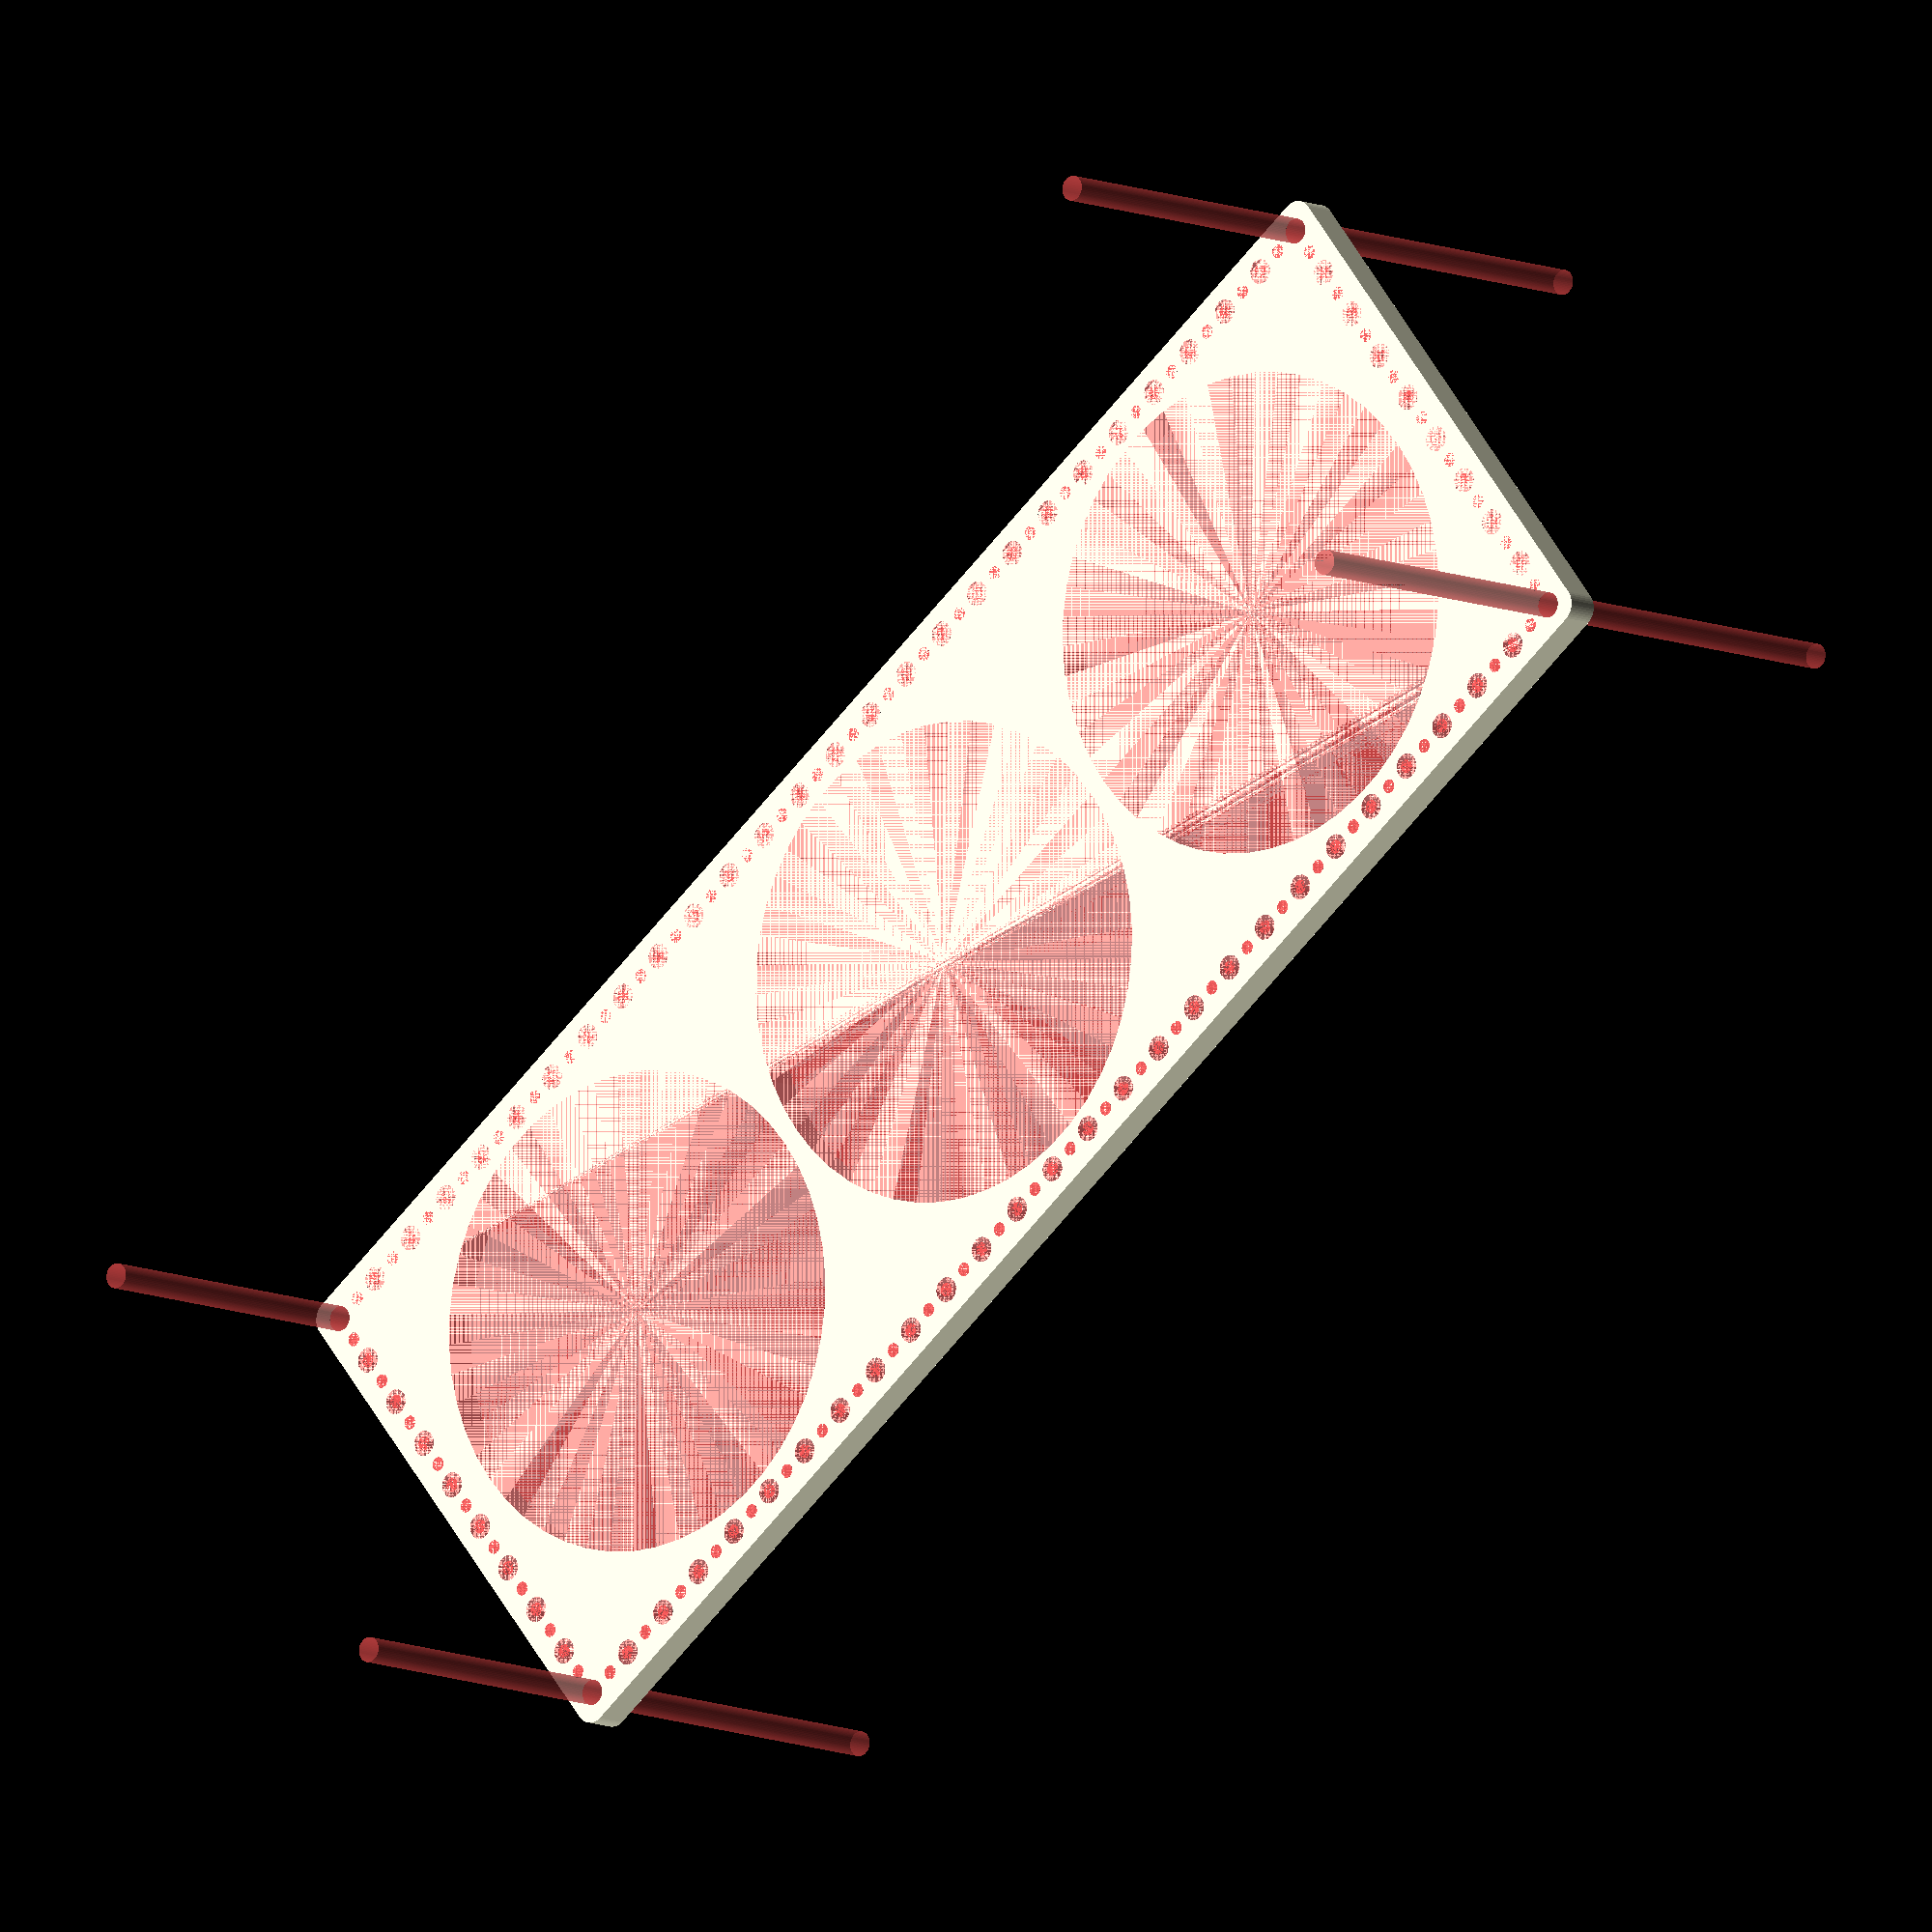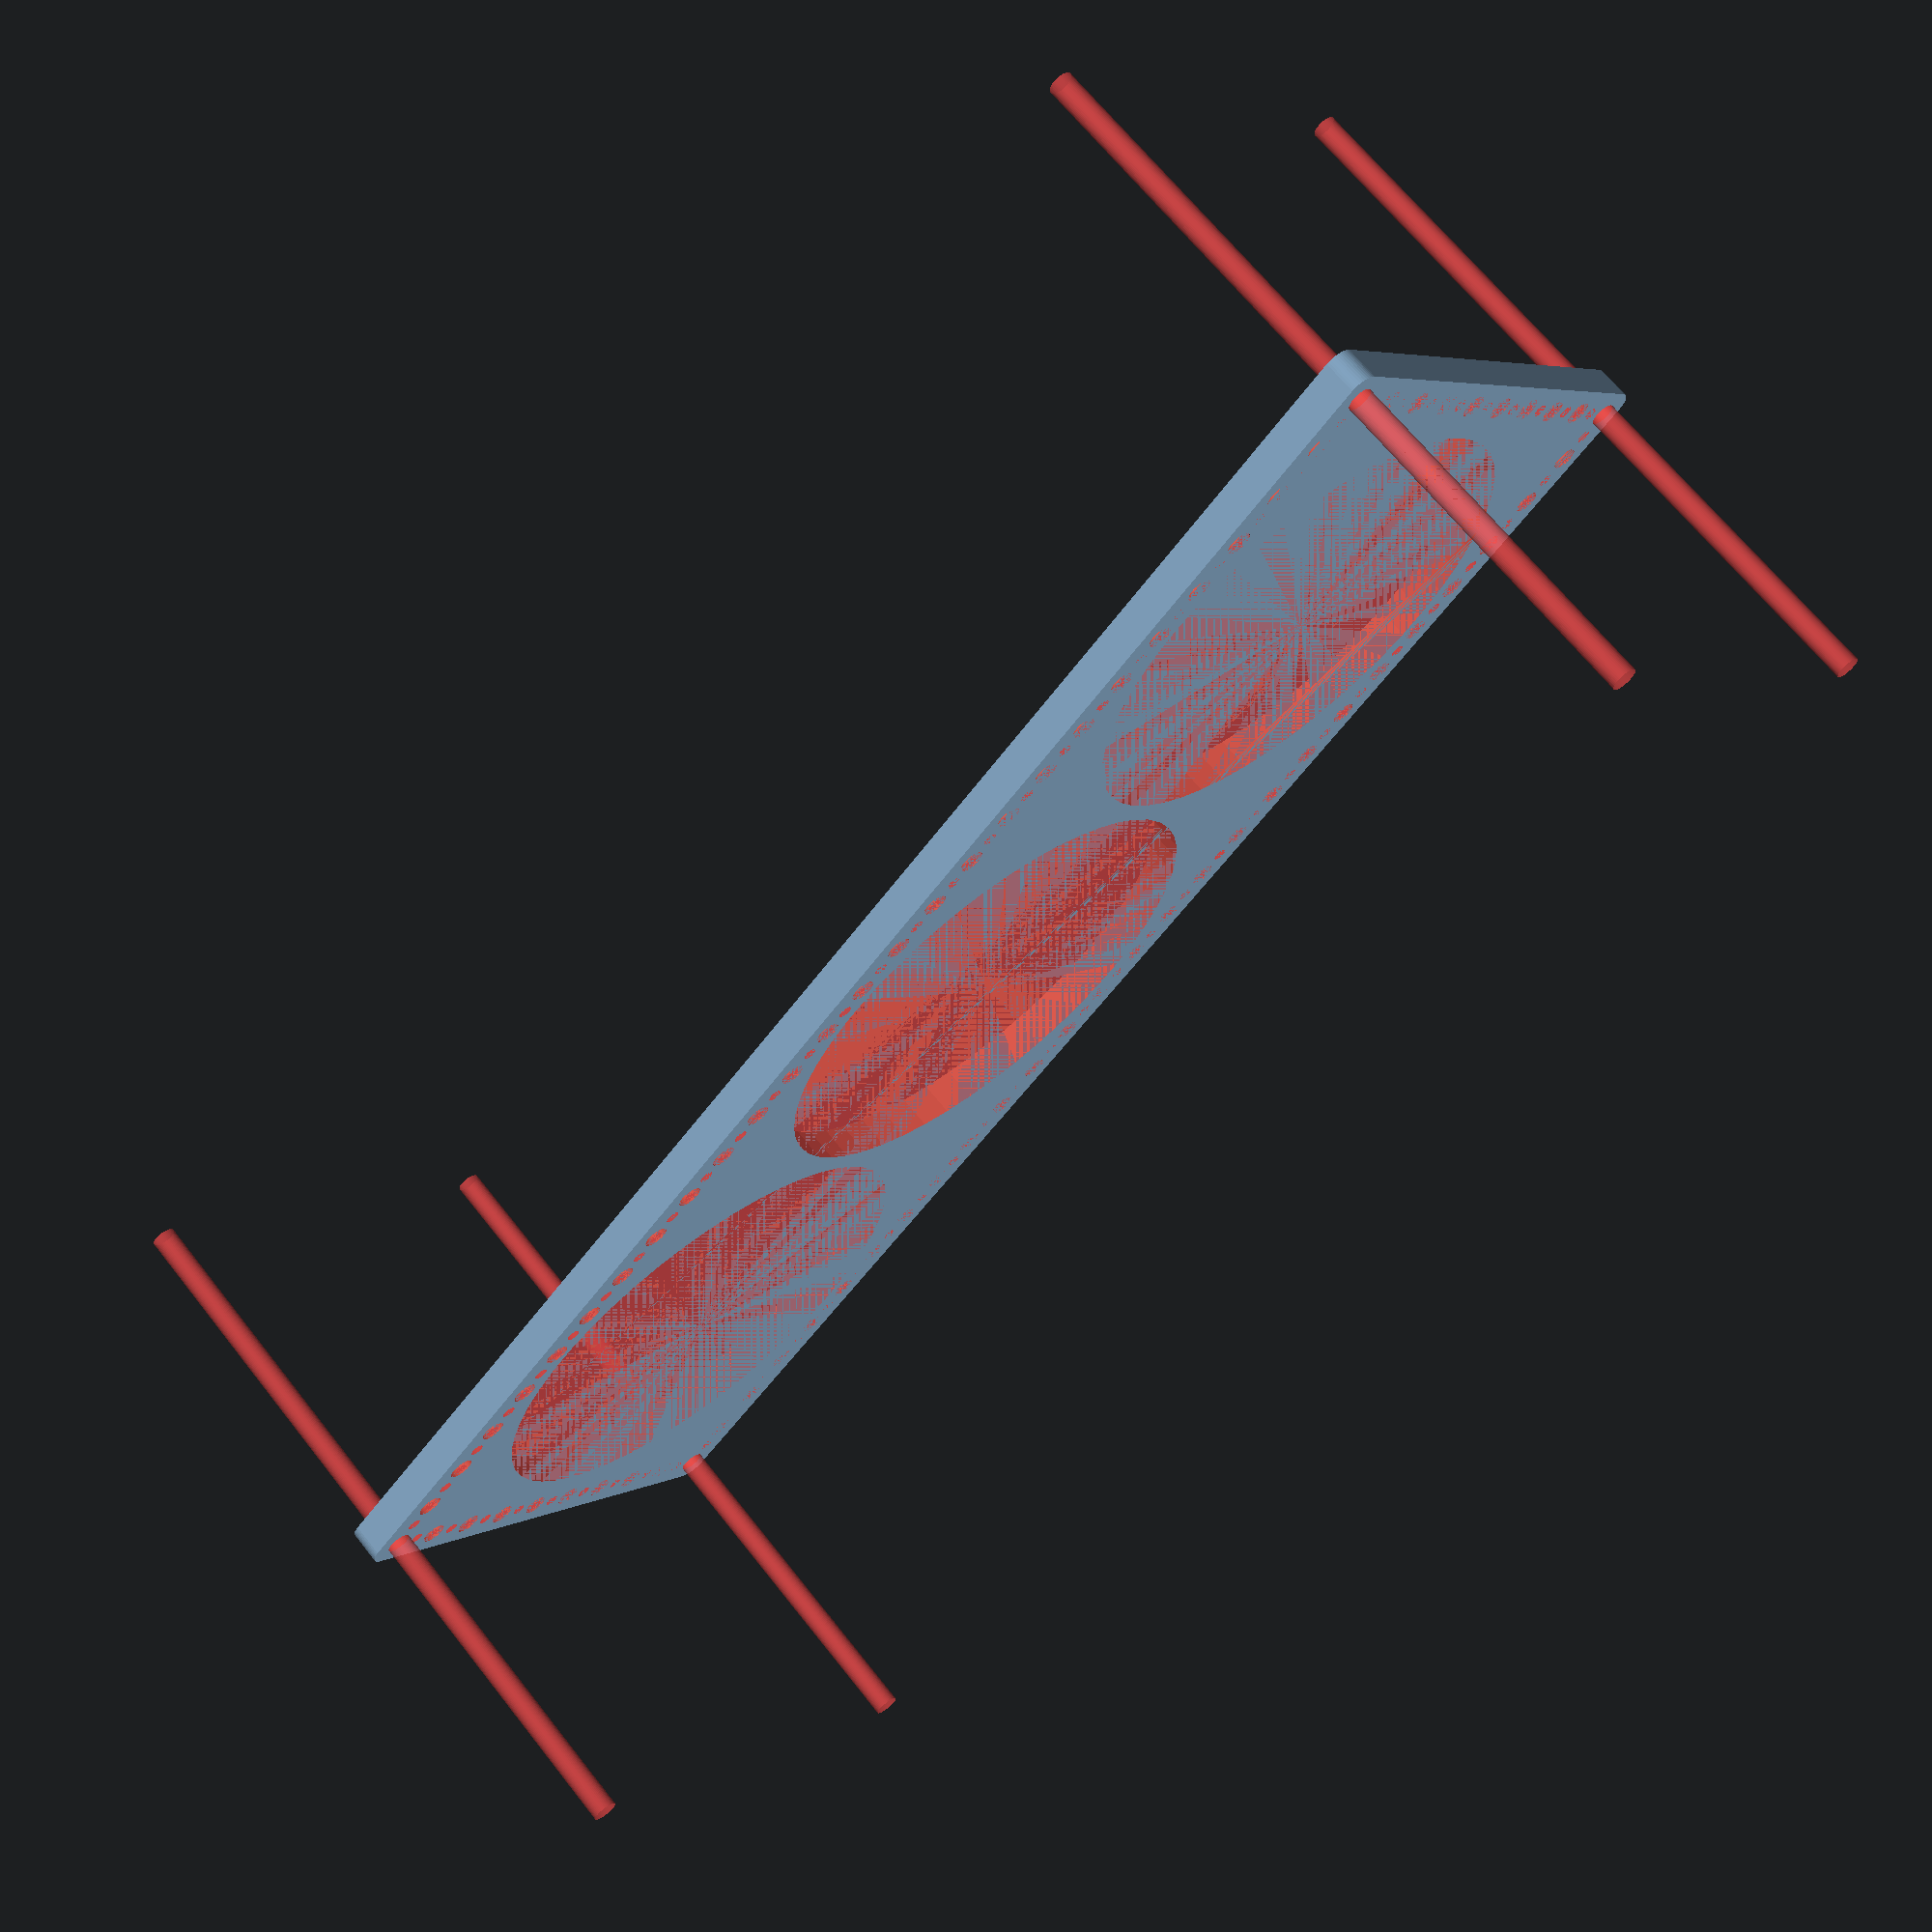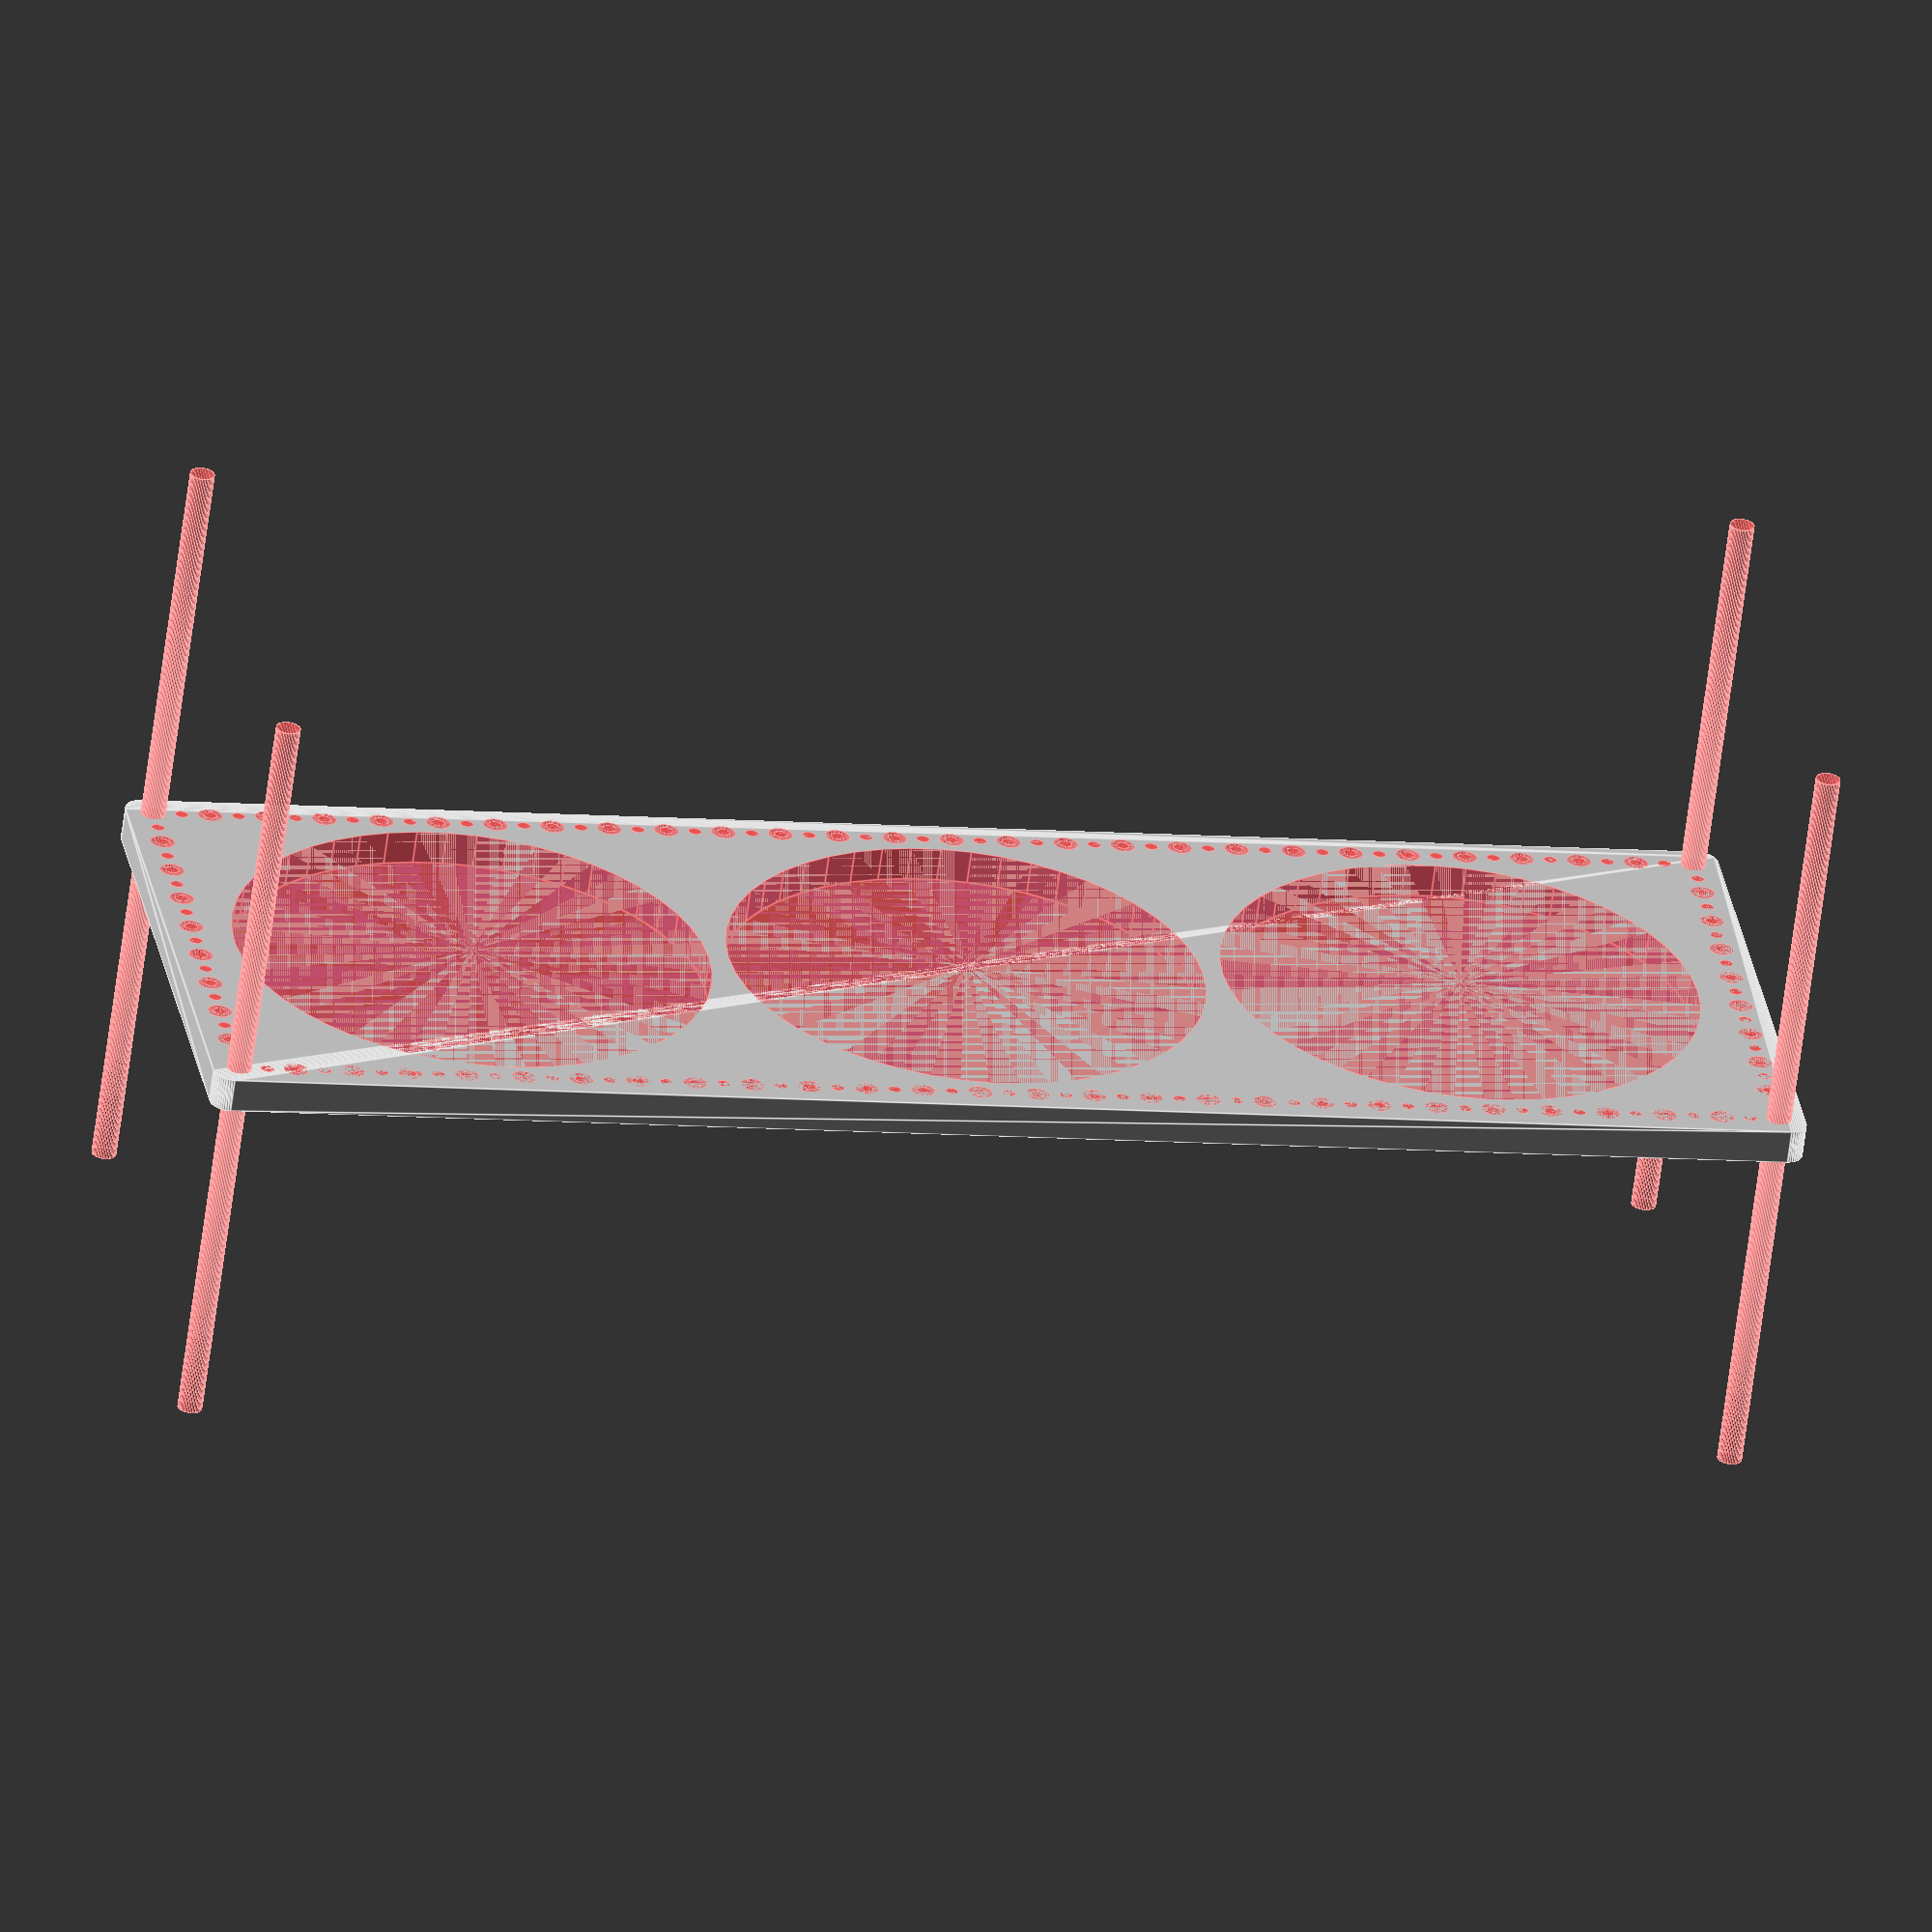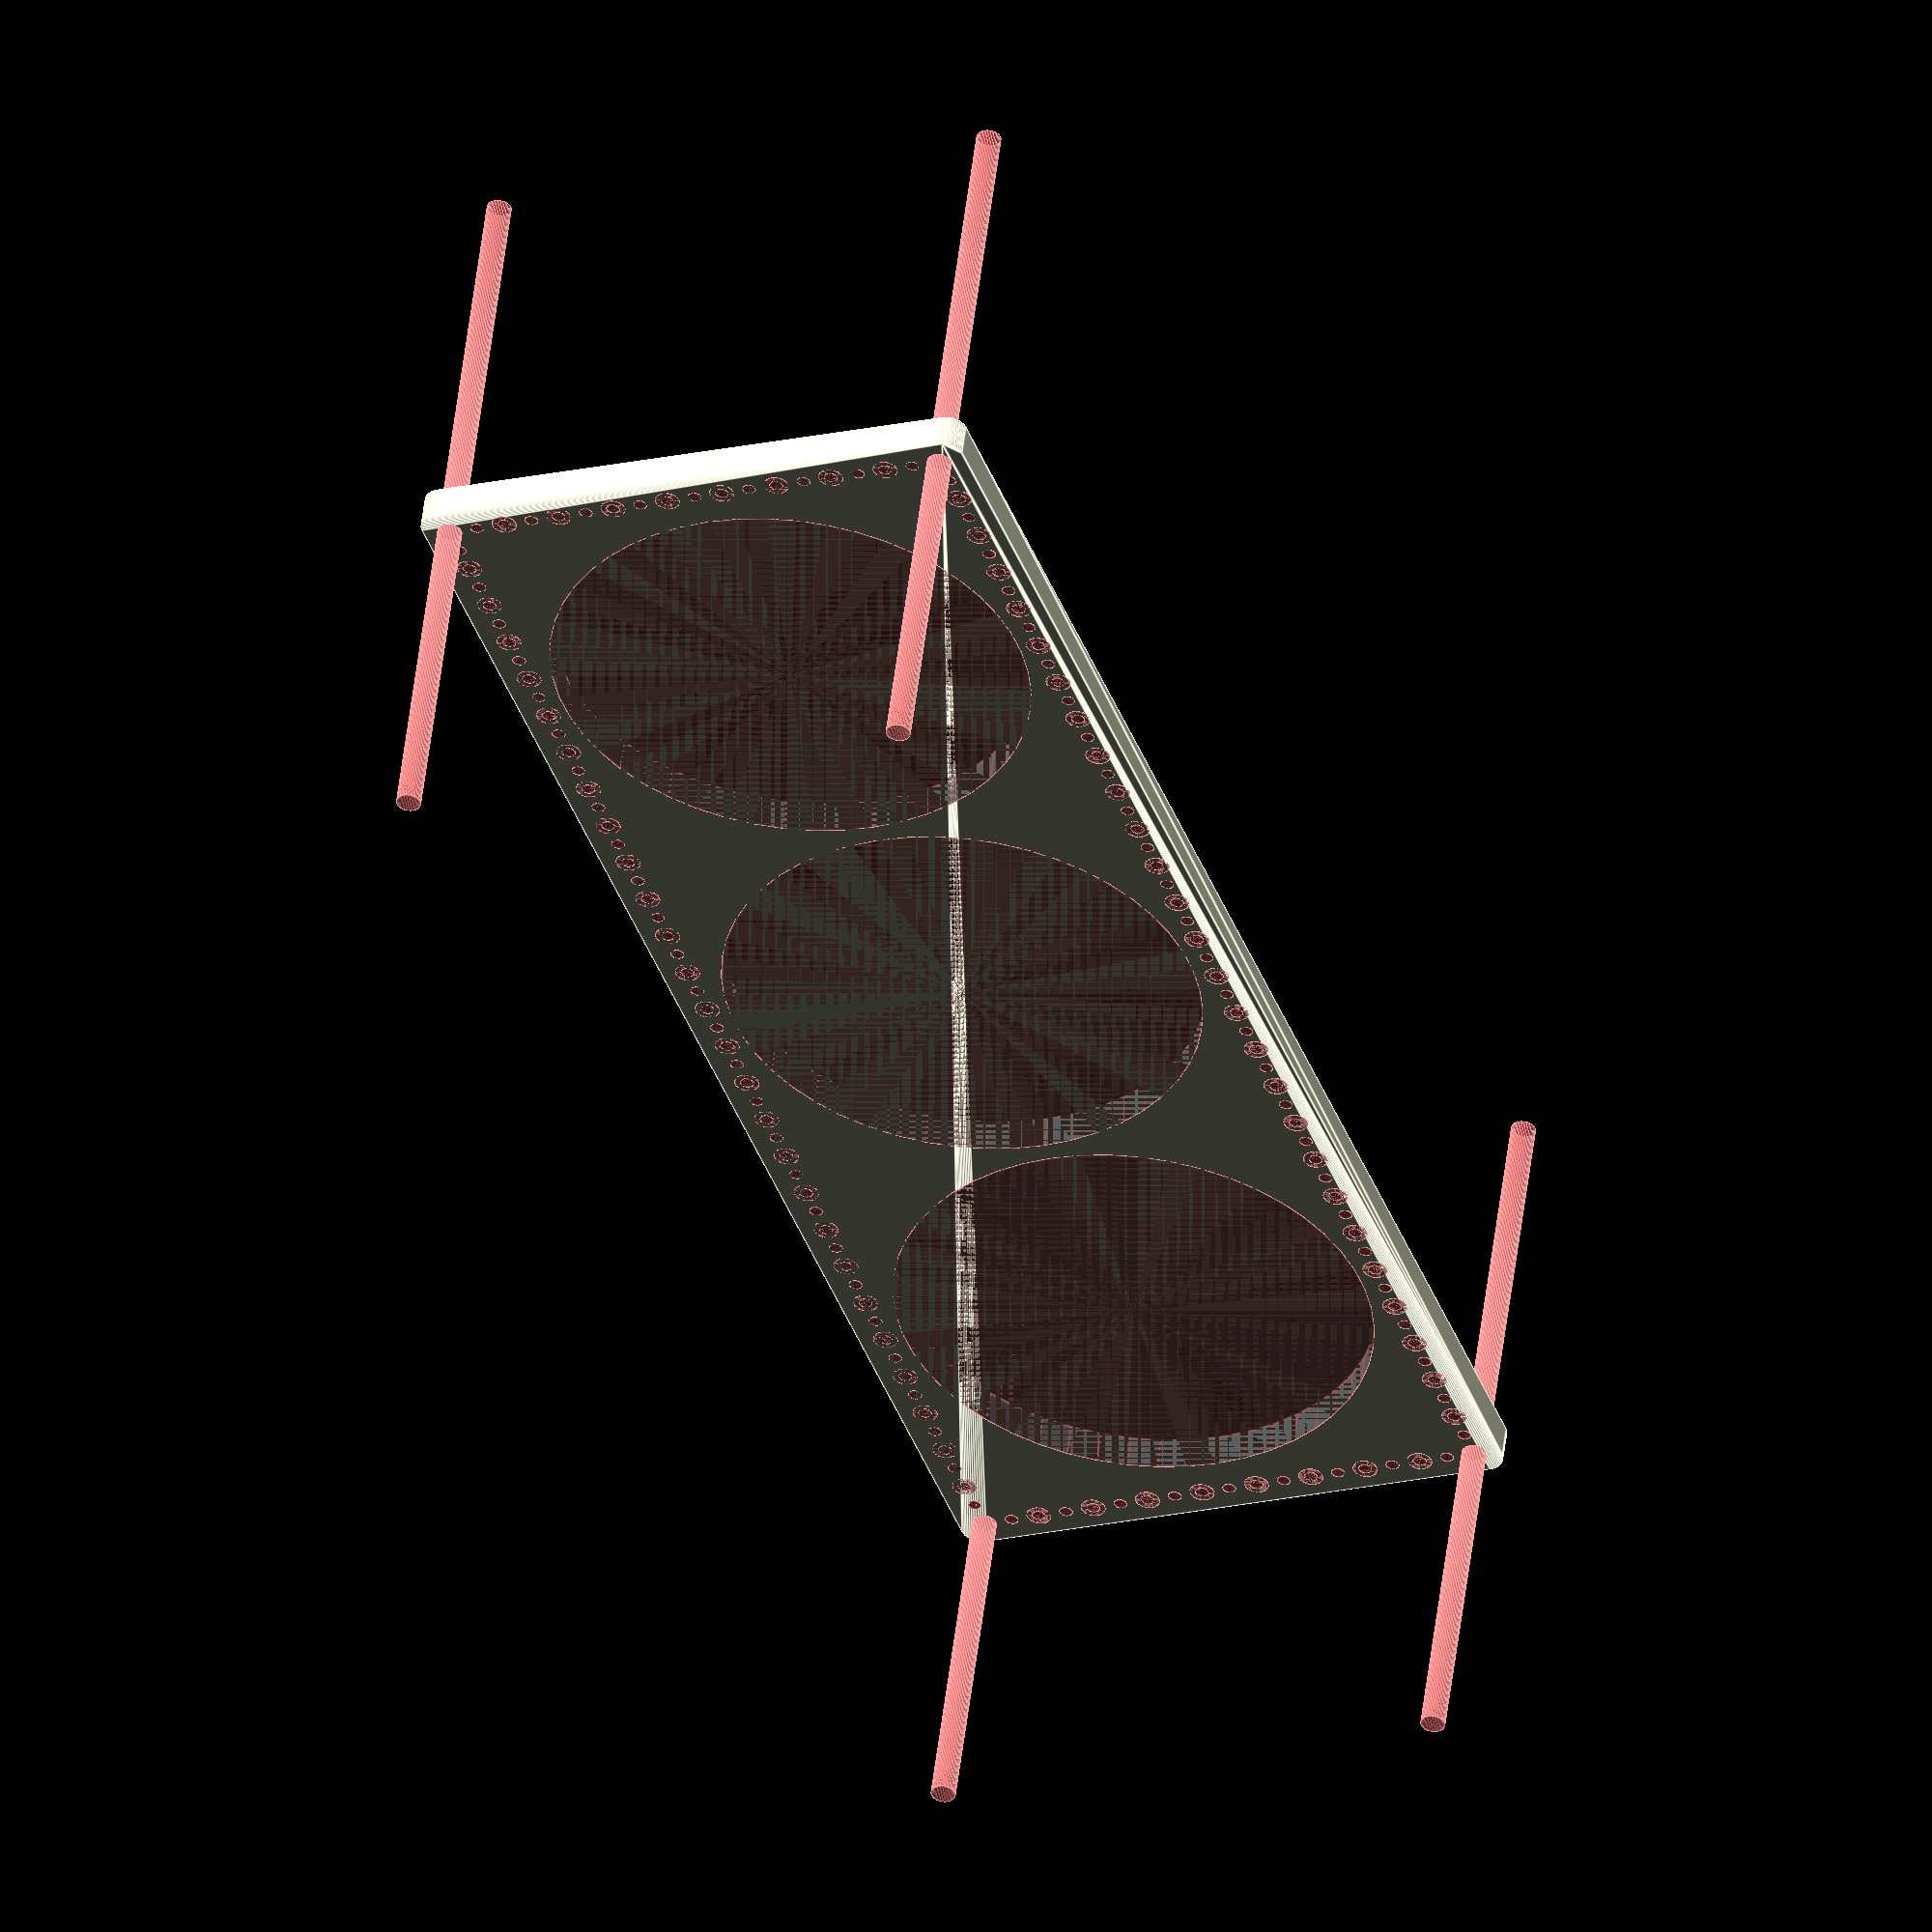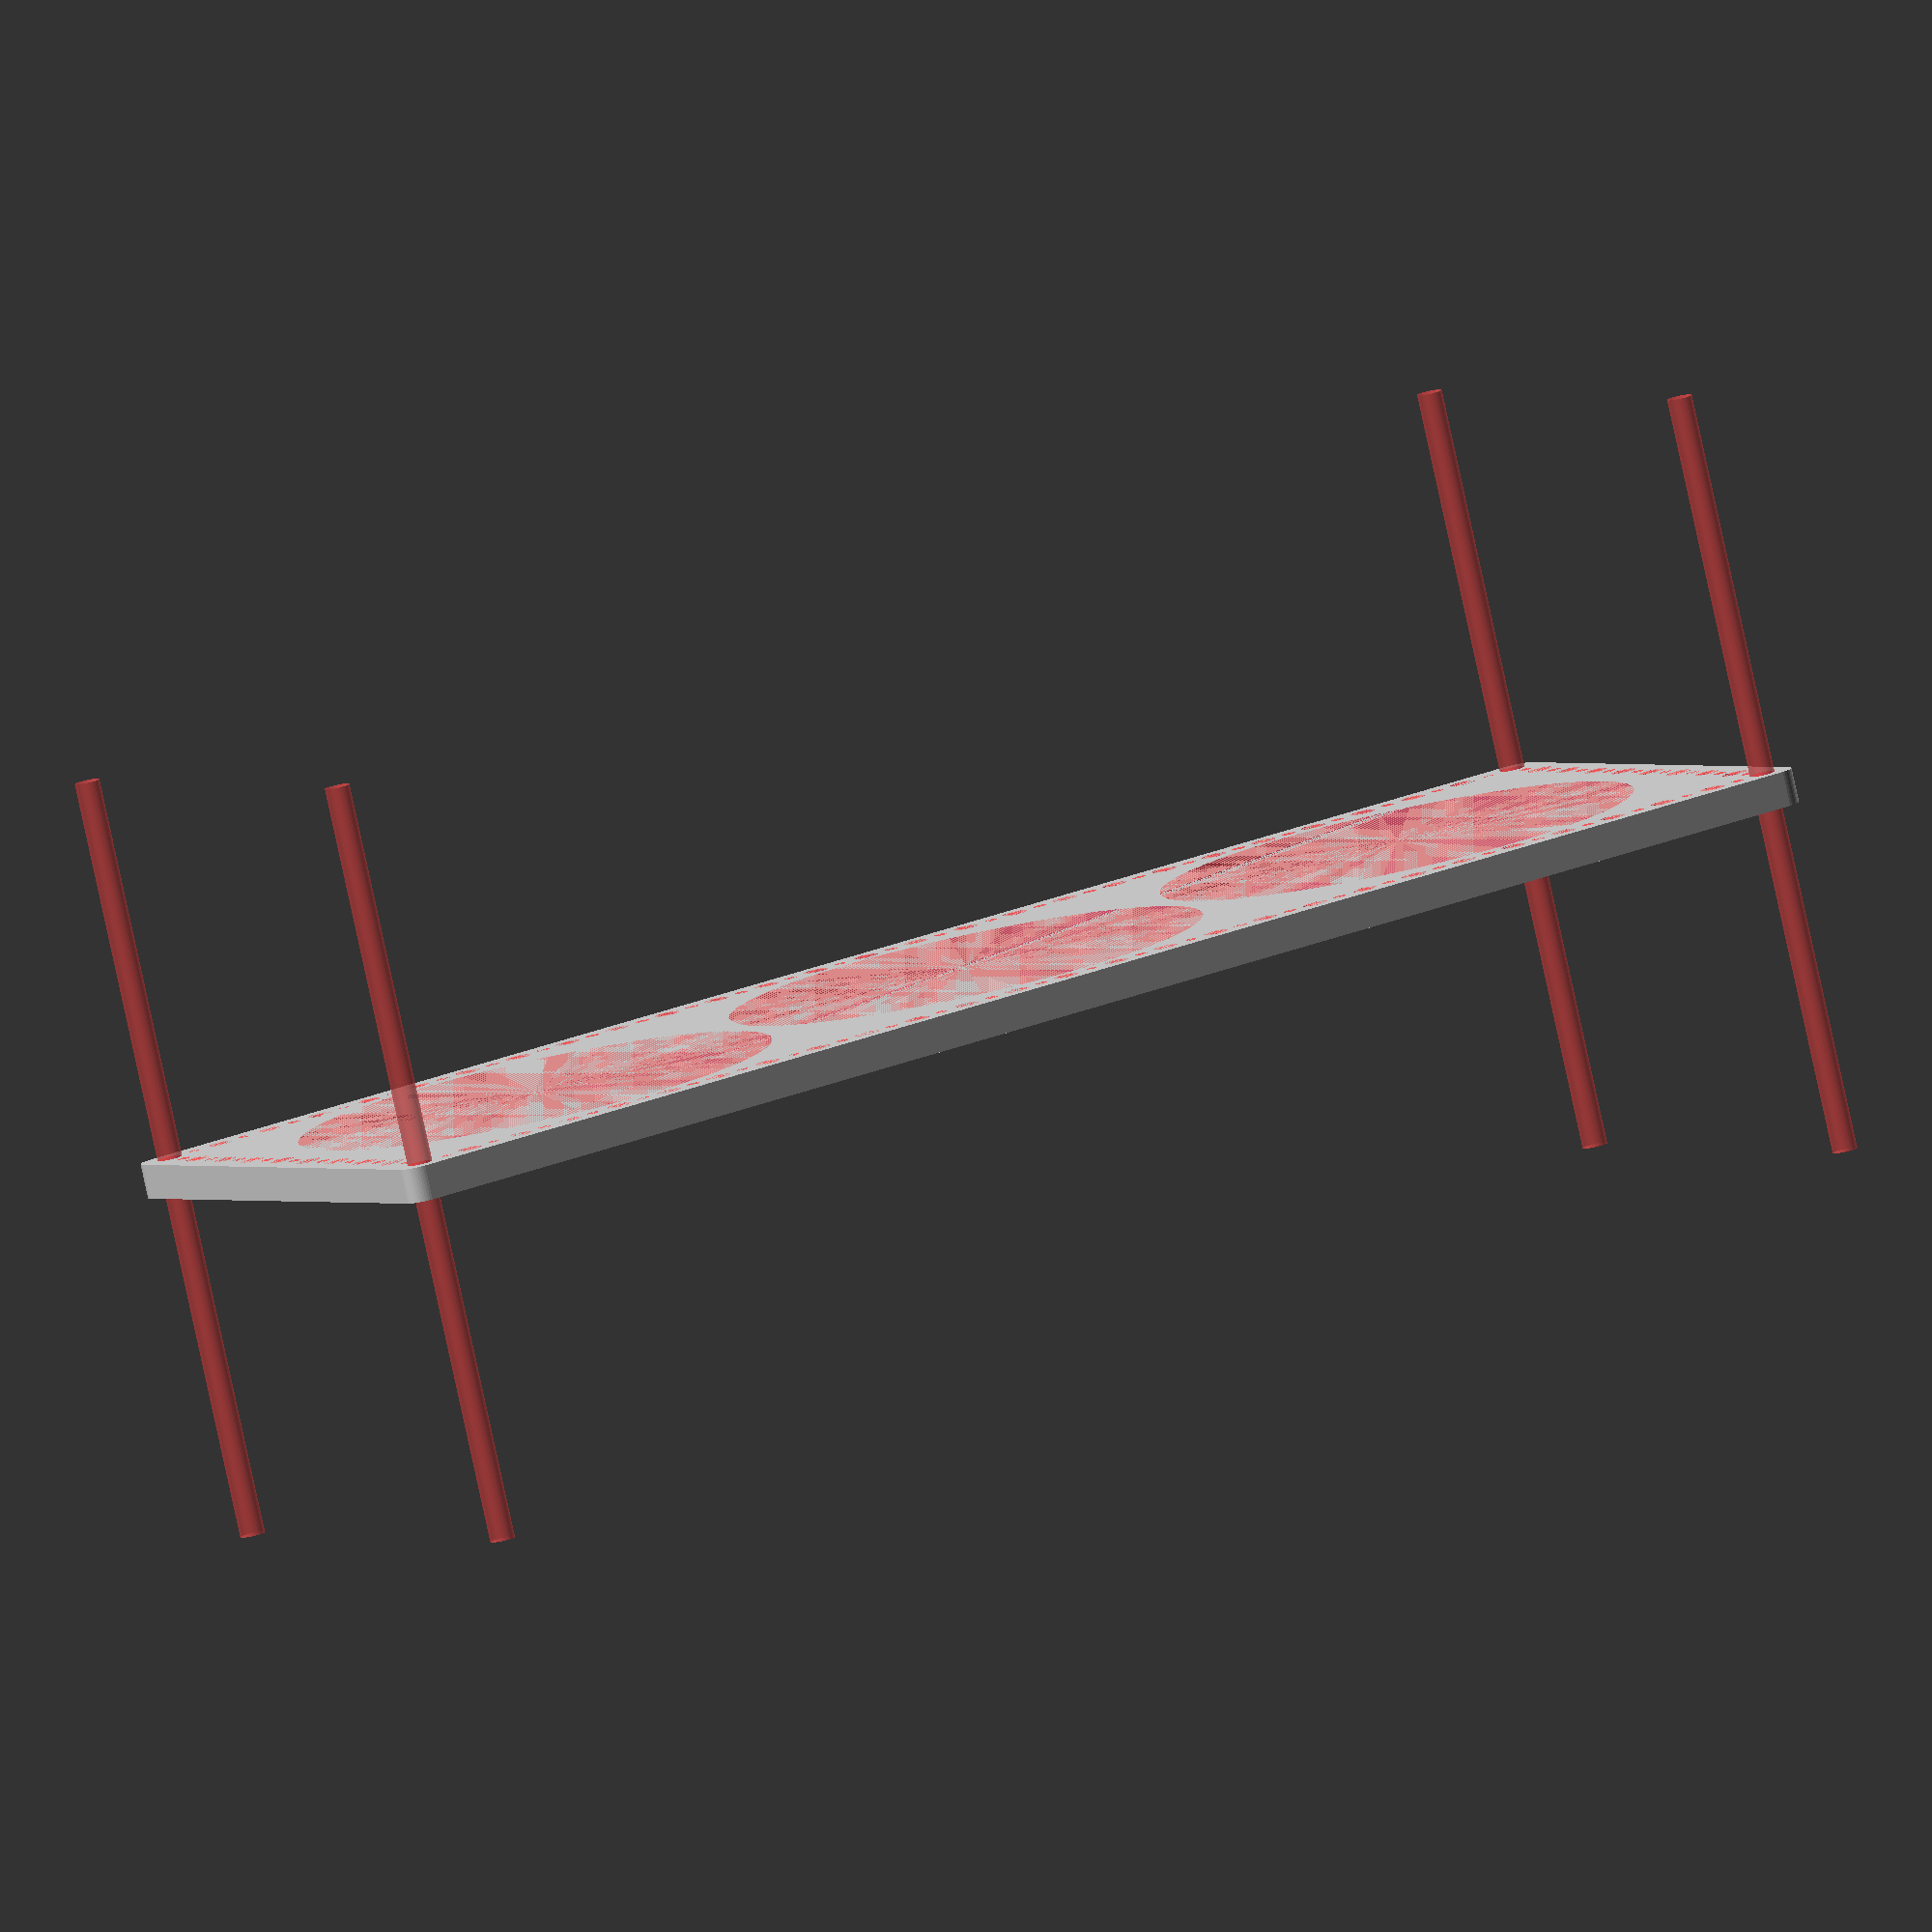
<openscad>
$fn = 50;


difference() {
	union() {
		hull() {
			translate(v = [-204.5000000000, 69.5000000000, 0]) {
				cylinder(h = 9, r = 5);
			}
			translate(v = [204.5000000000, 69.5000000000, 0]) {
				cylinder(h = 9, r = 5);
			}
			translate(v = [-204.5000000000, -69.5000000000, 0]) {
				cylinder(h = 9, r = 5);
			}
			translate(v = [204.5000000000, -69.5000000000, 0]) {
				cylinder(h = 9, r = 5);
			}
		}
	}
	union() {
		#translate(v = [-202.5000000000, -67.5000000000, 0]) {
			cylinder(h = 9, r = 3.2500000000);
		}
		#translate(v = [-202.5000000000, -52.5000000000, 0]) {
			cylinder(h = 9, r = 3.2500000000);
		}
		#translate(v = [-202.5000000000, -37.5000000000, 0]) {
			cylinder(h = 9, r = 3.2500000000);
		}
		#translate(v = [-202.5000000000, -22.5000000000, 0]) {
			cylinder(h = 9, r = 3.2500000000);
		}
		#translate(v = [-202.5000000000, -7.5000000000, 0]) {
			cylinder(h = 9, r = 3.2500000000);
		}
		#translate(v = [-202.5000000000, 7.5000000000, 0]) {
			cylinder(h = 9, r = 3.2500000000);
		}
		#translate(v = [-202.5000000000, 22.5000000000, 0]) {
			cylinder(h = 9, r = 3.2500000000);
		}
		#translate(v = [-202.5000000000, 37.5000000000, 0]) {
			cylinder(h = 9, r = 3.2500000000);
		}
		#translate(v = [-202.5000000000, 52.5000000000, 0]) {
			cylinder(h = 9, r = 3.2500000000);
		}
		#translate(v = [-202.5000000000, 67.5000000000, 0]) {
			cylinder(h = 9, r = 3.2500000000);
		}
		#translate(v = [202.5000000000, -67.5000000000, 0]) {
			cylinder(h = 9, r = 3.2500000000);
		}
		#translate(v = [202.5000000000, -52.5000000000, 0]) {
			cylinder(h = 9, r = 3.2500000000);
		}
		#translate(v = [202.5000000000, -37.5000000000, 0]) {
			cylinder(h = 9, r = 3.2500000000);
		}
		#translate(v = [202.5000000000, -22.5000000000, 0]) {
			cylinder(h = 9, r = 3.2500000000);
		}
		#translate(v = [202.5000000000, -7.5000000000, 0]) {
			cylinder(h = 9, r = 3.2500000000);
		}
		#translate(v = [202.5000000000, 7.5000000000, 0]) {
			cylinder(h = 9, r = 3.2500000000);
		}
		#translate(v = [202.5000000000, 22.5000000000, 0]) {
			cylinder(h = 9, r = 3.2500000000);
		}
		#translate(v = [202.5000000000, 37.5000000000, 0]) {
			cylinder(h = 9, r = 3.2500000000);
		}
		#translate(v = [202.5000000000, 52.5000000000, 0]) {
			cylinder(h = 9, r = 3.2500000000);
		}
		#translate(v = [202.5000000000, 67.5000000000, 0]) {
			cylinder(h = 9, r = 3.2500000000);
		}
		#translate(v = [-202.5000000000, 67.5000000000, 0]) {
			cylinder(h = 9, r = 3.2500000000);
		}
		#translate(v = [-187.5000000000, 67.5000000000, 0]) {
			cylinder(h = 9, r = 3.2500000000);
		}
		#translate(v = [-172.5000000000, 67.5000000000, 0]) {
			cylinder(h = 9, r = 3.2500000000);
		}
		#translate(v = [-157.5000000000, 67.5000000000, 0]) {
			cylinder(h = 9, r = 3.2500000000);
		}
		#translate(v = [-142.5000000000, 67.5000000000, 0]) {
			cylinder(h = 9, r = 3.2500000000);
		}
		#translate(v = [-127.5000000000, 67.5000000000, 0]) {
			cylinder(h = 9, r = 3.2500000000);
		}
		#translate(v = [-112.5000000000, 67.5000000000, 0]) {
			cylinder(h = 9, r = 3.2500000000);
		}
		#translate(v = [-97.5000000000, 67.5000000000, 0]) {
			cylinder(h = 9, r = 3.2500000000);
		}
		#translate(v = [-82.5000000000, 67.5000000000, 0]) {
			cylinder(h = 9, r = 3.2500000000);
		}
		#translate(v = [-67.5000000000, 67.5000000000, 0]) {
			cylinder(h = 9, r = 3.2500000000);
		}
		#translate(v = [-52.5000000000, 67.5000000000, 0]) {
			cylinder(h = 9, r = 3.2500000000);
		}
		#translate(v = [-37.5000000000, 67.5000000000, 0]) {
			cylinder(h = 9, r = 3.2500000000);
		}
		#translate(v = [-22.5000000000, 67.5000000000, 0]) {
			cylinder(h = 9, r = 3.2500000000);
		}
		#translate(v = [-7.5000000000, 67.5000000000, 0]) {
			cylinder(h = 9, r = 3.2500000000);
		}
		#translate(v = [7.5000000000, 67.5000000000, 0]) {
			cylinder(h = 9, r = 3.2500000000);
		}
		#translate(v = [22.5000000000, 67.5000000000, 0]) {
			cylinder(h = 9, r = 3.2500000000);
		}
		#translate(v = [37.5000000000, 67.5000000000, 0]) {
			cylinder(h = 9, r = 3.2500000000);
		}
		#translate(v = [52.5000000000, 67.5000000000, 0]) {
			cylinder(h = 9, r = 3.2500000000);
		}
		#translate(v = [67.5000000000, 67.5000000000, 0]) {
			cylinder(h = 9, r = 3.2500000000);
		}
		#translate(v = [82.5000000000, 67.5000000000, 0]) {
			cylinder(h = 9, r = 3.2500000000);
		}
		#translate(v = [97.5000000000, 67.5000000000, 0]) {
			cylinder(h = 9, r = 3.2500000000);
		}
		#translate(v = [112.5000000000, 67.5000000000, 0]) {
			cylinder(h = 9, r = 3.2500000000);
		}
		#translate(v = [127.5000000000, 67.5000000000, 0]) {
			cylinder(h = 9, r = 3.2500000000);
		}
		#translate(v = [142.5000000000, 67.5000000000, 0]) {
			cylinder(h = 9, r = 3.2500000000);
		}
		#translate(v = [157.5000000000, 67.5000000000, 0]) {
			cylinder(h = 9, r = 3.2500000000);
		}
		#translate(v = [172.5000000000, 67.5000000000, 0]) {
			cylinder(h = 9, r = 3.2500000000);
		}
		#translate(v = [187.5000000000, 67.5000000000, 0]) {
			cylinder(h = 9, r = 3.2500000000);
		}
		#translate(v = [202.5000000000, 67.5000000000, 0]) {
			cylinder(h = 9, r = 3.2500000000);
		}
		#translate(v = [-202.5000000000, -67.5000000000, 0]) {
			cylinder(h = 9, r = 3.2500000000);
		}
		#translate(v = [-187.5000000000, -67.5000000000, 0]) {
			cylinder(h = 9, r = 3.2500000000);
		}
		#translate(v = [-172.5000000000, -67.5000000000, 0]) {
			cylinder(h = 9, r = 3.2500000000);
		}
		#translate(v = [-157.5000000000, -67.5000000000, 0]) {
			cylinder(h = 9, r = 3.2500000000);
		}
		#translate(v = [-142.5000000000, -67.5000000000, 0]) {
			cylinder(h = 9, r = 3.2500000000);
		}
		#translate(v = [-127.5000000000, -67.5000000000, 0]) {
			cylinder(h = 9, r = 3.2500000000);
		}
		#translate(v = [-112.5000000000, -67.5000000000, 0]) {
			cylinder(h = 9, r = 3.2500000000);
		}
		#translate(v = [-97.5000000000, -67.5000000000, 0]) {
			cylinder(h = 9, r = 3.2500000000);
		}
		#translate(v = [-82.5000000000, -67.5000000000, 0]) {
			cylinder(h = 9, r = 3.2500000000);
		}
		#translate(v = [-67.5000000000, -67.5000000000, 0]) {
			cylinder(h = 9, r = 3.2500000000);
		}
		#translate(v = [-52.5000000000, -67.5000000000, 0]) {
			cylinder(h = 9, r = 3.2500000000);
		}
		#translate(v = [-37.5000000000, -67.5000000000, 0]) {
			cylinder(h = 9, r = 3.2500000000);
		}
		#translate(v = [-22.5000000000, -67.5000000000, 0]) {
			cylinder(h = 9, r = 3.2500000000);
		}
		#translate(v = [-7.5000000000, -67.5000000000, 0]) {
			cylinder(h = 9, r = 3.2500000000);
		}
		#translate(v = [7.5000000000, -67.5000000000, 0]) {
			cylinder(h = 9, r = 3.2500000000);
		}
		#translate(v = [22.5000000000, -67.5000000000, 0]) {
			cylinder(h = 9, r = 3.2500000000);
		}
		#translate(v = [37.5000000000, -67.5000000000, 0]) {
			cylinder(h = 9, r = 3.2500000000);
		}
		#translate(v = [52.5000000000, -67.5000000000, 0]) {
			cylinder(h = 9, r = 3.2500000000);
		}
		#translate(v = [67.5000000000, -67.5000000000, 0]) {
			cylinder(h = 9, r = 3.2500000000);
		}
		#translate(v = [82.5000000000, -67.5000000000, 0]) {
			cylinder(h = 9, r = 3.2500000000);
		}
		#translate(v = [97.5000000000, -67.5000000000, 0]) {
			cylinder(h = 9, r = 3.2500000000);
		}
		#translate(v = [112.5000000000, -67.5000000000, 0]) {
			cylinder(h = 9, r = 3.2500000000);
		}
		#translate(v = [127.5000000000, -67.5000000000, 0]) {
			cylinder(h = 9, r = 3.2500000000);
		}
		#translate(v = [142.5000000000, -67.5000000000, 0]) {
			cylinder(h = 9, r = 3.2500000000);
		}
		#translate(v = [157.5000000000, -67.5000000000, 0]) {
			cylinder(h = 9, r = 3.2500000000);
		}
		#translate(v = [172.5000000000, -67.5000000000, 0]) {
			cylinder(h = 9, r = 3.2500000000);
		}
		#translate(v = [187.5000000000, -67.5000000000, 0]) {
			cylinder(h = 9, r = 3.2500000000);
		}
		#translate(v = [202.5000000000, -67.5000000000, 0]) {
			cylinder(h = 9, r = 3.2500000000);
		}
		#translate(v = [-202.5000000000, -67.5000000000, -100.0000000000]) {
			cylinder(h = 200, r = 3.2500000000);
		}
		#translate(v = [-202.5000000000, 67.5000000000, -100.0000000000]) {
			cylinder(h = 200, r = 3.2500000000);
		}
		#translate(v = [202.5000000000, -67.5000000000, -100.0000000000]) {
			cylinder(h = 200, r = 3.2500000000);
		}
		#translate(v = [202.5000000000, 67.5000000000, -100.0000000000]) {
			cylinder(h = 200, r = 3.2500000000);
		}
		#translate(v = [-202.5000000000, -67.5000000000, 0]) {
			cylinder(h = 9, r = 1.8000000000);
		}
		#translate(v = [-202.5000000000, -60.0000000000, 0]) {
			cylinder(h = 9, r = 1.8000000000);
		}
		#translate(v = [-202.5000000000, -52.5000000000, 0]) {
			cylinder(h = 9, r = 1.8000000000);
		}
		#translate(v = [-202.5000000000, -45.0000000000, 0]) {
			cylinder(h = 9, r = 1.8000000000);
		}
		#translate(v = [-202.5000000000, -37.5000000000, 0]) {
			cylinder(h = 9, r = 1.8000000000);
		}
		#translate(v = [-202.5000000000, -30.0000000000, 0]) {
			cylinder(h = 9, r = 1.8000000000);
		}
		#translate(v = [-202.5000000000, -22.5000000000, 0]) {
			cylinder(h = 9, r = 1.8000000000);
		}
		#translate(v = [-202.5000000000, -15.0000000000, 0]) {
			cylinder(h = 9, r = 1.8000000000);
		}
		#translate(v = [-202.5000000000, -7.5000000000, 0]) {
			cylinder(h = 9, r = 1.8000000000);
		}
		#translate(v = [-202.5000000000, 0.0000000000, 0]) {
			cylinder(h = 9, r = 1.8000000000);
		}
		#translate(v = [-202.5000000000, 7.5000000000, 0]) {
			cylinder(h = 9, r = 1.8000000000);
		}
		#translate(v = [-202.5000000000, 15.0000000000, 0]) {
			cylinder(h = 9, r = 1.8000000000);
		}
		#translate(v = [-202.5000000000, 22.5000000000, 0]) {
			cylinder(h = 9, r = 1.8000000000);
		}
		#translate(v = [-202.5000000000, 30.0000000000, 0]) {
			cylinder(h = 9, r = 1.8000000000);
		}
		#translate(v = [-202.5000000000, 37.5000000000, 0]) {
			cylinder(h = 9, r = 1.8000000000);
		}
		#translate(v = [-202.5000000000, 45.0000000000, 0]) {
			cylinder(h = 9, r = 1.8000000000);
		}
		#translate(v = [-202.5000000000, 52.5000000000, 0]) {
			cylinder(h = 9, r = 1.8000000000);
		}
		#translate(v = [-202.5000000000, 60.0000000000, 0]) {
			cylinder(h = 9, r = 1.8000000000);
		}
		#translate(v = [-202.5000000000, 67.5000000000, 0]) {
			cylinder(h = 9, r = 1.8000000000);
		}
		#translate(v = [202.5000000000, -67.5000000000, 0]) {
			cylinder(h = 9, r = 1.8000000000);
		}
		#translate(v = [202.5000000000, -60.0000000000, 0]) {
			cylinder(h = 9, r = 1.8000000000);
		}
		#translate(v = [202.5000000000, -52.5000000000, 0]) {
			cylinder(h = 9, r = 1.8000000000);
		}
		#translate(v = [202.5000000000, -45.0000000000, 0]) {
			cylinder(h = 9, r = 1.8000000000);
		}
		#translate(v = [202.5000000000, -37.5000000000, 0]) {
			cylinder(h = 9, r = 1.8000000000);
		}
		#translate(v = [202.5000000000, -30.0000000000, 0]) {
			cylinder(h = 9, r = 1.8000000000);
		}
		#translate(v = [202.5000000000, -22.5000000000, 0]) {
			cylinder(h = 9, r = 1.8000000000);
		}
		#translate(v = [202.5000000000, -15.0000000000, 0]) {
			cylinder(h = 9, r = 1.8000000000);
		}
		#translate(v = [202.5000000000, -7.5000000000, 0]) {
			cylinder(h = 9, r = 1.8000000000);
		}
		#translate(v = [202.5000000000, 0.0000000000, 0]) {
			cylinder(h = 9, r = 1.8000000000);
		}
		#translate(v = [202.5000000000, 7.5000000000, 0]) {
			cylinder(h = 9, r = 1.8000000000);
		}
		#translate(v = [202.5000000000, 15.0000000000, 0]) {
			cylinder(h = 9, r = 1.8000000000);
		}
		#translate(v = [202.5000000000, 22.5000000000, 0]) {
			cylinder(h = 9, r = 1.8000000000);
		}
		#translate(v = [202.5000000000, 30.0000000000, 0]) {
			cylinder(h = 9, r = 1.8000000000);
		}
		#translate(v = [202.5000000000, 37.5000000000, 0]) {
			cylinder(h = 9, r = 1.8000000000);
		}
		#translate(v = [202.5000000000, 45.0000000000, 0]) {
			cylinder(h = 9, r = 1.8000000000);
		}
		#translate(v = [202.5000000000, 52.5000000000, 0]) {
			cylinder(h = 9, r = 1.8000000000);
		}
		#translate(v = [202.5000000000, 60.0000000000, 0]) {
			cylinder(h = 9, r = 1.8000000000);
		}
		#translate(v = [202.5000000000, 67.5000000000, 0]) {
			cylinder(h = 9, r = 1.8000000000);
		}
		#translate(v = [-202.5000000000, 67.5000000000, 0]) {
			cylinder(h = 9, r = 1.8000000000);
		}
		#translate(v = [-195.0000000000, 67.5000000000, 0]) {
			cylinder(h = 9, r = 1.8000000000);
		}
		#translate(v = [-187.5000000000, 67.5000000000, 0]) {
			cylinder(h = 9, r = 1.8000000000);
		}
		#translate(v = [-180.0000000000, 67.5000000000, 0]) {
			cylinder(h = 9, r = 1.8000000000);
		}
		#translate(v = [-172.5000000000, 67.5000000000, 0]) {
			cylinder(h = 9, r = 1.8000000000);
		}
		#translate(v = [-165.0000000000, 67.5000000000, 0]) {
			cylinder(h = 9, r = 1.8000000000);
		}
		#translate(v = [-157.5000000000, 67.5000000000, 0]) {
			cylinder(h = 9, r = 1.8000000000);
		}
		#translate(v = [-150.0000000000, 67.5000000000, 0]) {
			cylinder(h = 9, r = 1.8000000000);
		}
		#translate(v = [-142.5000000000, 67.5000000000, 0]) {
			cylinder(h = 9, r = 1.8000000000);
		}
		#translate(v = [-135.0000000000, 67.5000000000, 0]) {
			cylinder(h = 9, r = 1.8000000000);
		}
		#translate(v = [-127.5000000000, 67.5000000000, 0]) {
			cylinder(h = 9, r = 1.8000000000);
		}
		#translate(v = [-120.0000000000, 67.5000000000, 0]) {
			cylinder(h = 9, r = 1.8000000000);
		}
		#translate(v = [-112.5000000000, 67.5000000000, 0]) {
			cylinder(h = 9, r = 1.8000000000);
		}
		#translate(v = [-105.0000000000, 67.5000000000, 0]) {
			cylinder(h = 9, r = 1.8000000000);
		}
		#translate(v = [-97.5000000000, 67.5000000000, 0]) {
			cylinder(h = 9, r = 1.8000000000);
		}
		#translate(v = [-90.0000000000, 67.5000000000, 0]) {
			cylinder(h = 9, r = 1.8000000000);
		}
		#translate(v = [-82.5000000000, 67.5000000000, 0]) {
			cylinder(h = 9, r = 1.8000000000);
		}
		#translate(v = [-75.0000000000, 67.5000000000, 0]) {
			cylinder(h = 9, r = 1.8000000000);
		}
		#translate(v = [-67.5000000000, 67.5000000000, 0]) {
			cylinder(h = 9, r = 1.8000000000);
		}
		#translate(v = [-60.0000000000, 67.5000000000, 0]) {
			cylinder(h = 9, r = 1.8000000000);
		}
		#translate(v = [-52.5000000000, 67.5000000000, 0]) {
			cylinder(h = 9, r = 1.8000000000);
		}
		#translate(v = [-45.0000000000, 67.5000000000, 0]) {
			cylinder(h = 9, r = 1.8000000000);
		}
		#translate(v = [-37.5000000000, 67.5000000000, 0]) {
			cylinder(h = 9, r = 1.8000000000);
		}
		#translate(v = [-30.0000000000, 67.5000000000, 0]) {
			cylinder(h = 9, r = 1.8000000000);
		}
		#translate(v = [-22.5000000000, 67.5000000000, 0]) {
			cylinder(h = 9, r = 1.8000000000);
		}
		#translate(v = [-15.0000000000, 67.5000000000, 0]) {
			cylinder(h = 9, r = 1.8000000000);
		}
		#translate(v = [-7.5000000000, 67.5000000000, 0]) {
			cylinder(h = 9, r = 1.8000000000);
		}
		#translate(v = [0.0000000000, 67.5000000000, 0]) {
			cylinder(h = 9, r = 1.8000000000);
		}
		#translate(v = [7.5000000000, 67.5000000000, 0]) {
			cylinder(h = 9, r = 1.8000000000);
		}
		#translate(v = [15.0000000000, 67.5000000000, 0]) {
			cylinder(h = 9, r = 1.8000000000);
		}
		#translate(v = [22.5000000000, 67.5000000000, 0]) {
			cylinder(h = 9, r = 1.8000000000);
		}
		#translate(v = [30.0000000000, 67.5000000000, 0]) {
			cylinder(h = 9, r = 1.8000000000);
		}
		#translate(v = [37.5000000000, 67.5000000000, 0]) {
			cylinder(h = 9, r = 1.8000000000);
		}
		#translate(v = [45.0000000000, 67.5000000000, 0]) {
			cylinder(h = 9, r = 1.8000000000);
		}
		#translate(v = [52.5000000000, 67.5000000000, 0]) {
			cylinder(h = 9, r = 1.8000000000);
		}
		#translate(v = [60.0000000000, 67.5000000000, 0]) {
			cylinder(h = 9, r = 1.8000000000);
		}
		#translate(v = [67.5000000000, 67.5000000000, 0]) {
			cylinder(h = 9, r = 1.8000000000);
		}
		#translate(v = [75.0000000000, 67.5000000000, 0]) {
			cylinder(h = 9, r = 1.8000000000);
		}
		#translate(v = [82.5000000000, 67.5000000000, 0]) {
			cylinder(h = 9, r = 1.8000000000);
		}
		#translate(v = [90.0000000000, 67.5000000000, 0]) {
			cylinder(h = 9, r = 1.8000000000);
		}
		#translate(v = [97.5000000000, 67.5000000000, 0]) {
			cylinder(h = 9, r = 1.8000000000);
		}
		#translate(v = [105.0000000000, 67.5000000000, 0]) {
			cylinder(h = 9, r = 1.8000000000);
		}
		#translate(v = [112.5000000000, 67.5000000000, 0]) {
			cylinder(h = 9, r = 1.8000000000);
		}
		#translate(v = [120.0000000000, 67.5000000000, 0]) {
			cylinder(h = 9, r = 1.8000000000);
		}
		#translate(v = [127.5000000000, 67.5000000000, 0]) {
			cylinder(h = 9, r = 1.8000000000);
		}
		#translate(v = [135.0000000000, 67.5000000000, 0]) {
			cylinder(h = 9, r = 1.8000000000);
		}
		#translate(v = [142.5000000000, 67.5000000000, 0]) {
			cylinder(h = 9, r = 1.8000000000);
		}
		#translate(v = [150.0000000000, 67.5000000000, 0]) {
			cylinder(h = 9, r = 1.8000000000);
		}
		#translate(v = [157.5000000000, 67.5000000000, 0]) {
			cylinder(h = 9, r = 1.8000000000);
		}
		#translate(v = [165.0000000000, 67.5000000000, 0]) {
			cylinder(h = 9, r = 1.8000000000);
		}
		#translate(v = [172.5000000000, 67.5000000000, 0]) {
			cylinder(h = 9, r = 1.8000000000);
		}
		#translate(v = [180.0000000000, 67.5000000000, 0]) {
			cylinder(h = 9, r = 1.8000000000);
		}
		#translate(v = [187.5000000000, 67.5000000000, 0]) {
			cylinder(h = 9, r = 1.8000000000);
		}
		#translate(v = [195.0000000000, 67.5000000000, 0]) {
			cylinder(h = 9, r = 1.8000000000);
		}
		#translate(v = [202.5000000000, 67.5000000000, 0]) {
			cylinder(h = 9, r = 1.8000000000);
		}
		#translate(v = [-202.5000000000, -67.5000000000, 0]) {
			cylinder(h = 9, r = 1.8000000000);
		}
		#translate(v = [-195.0000000000, -67.5000000000, 0]) {
			cylinder(h = 9, r = 1.8000000000);
		}
		#translate(v = [-187.5000000000, -67.5000000000, 0]) {
			cylinder(h = 9, r = 1.8000000000);
		}
		#translate(v = [-180.0000000000, -67.5000000000, 0]) {
			cylinder(h = 9, r = 1.8000000000);
		}
		#translate(v = [-172.5000000000, -67.5000000000, 0]) {
			cylinder(h = 9, r = 1.8000000000);
		}
		#translate(v = [-165.0000000000, -67.5000000000, 0]) {
			cylinder(h = 9, r = 1.8000000000);
		}
		#translate(v = [-157.5000000000, -67.5000000000, 0]) {
			cylinder(h = 9, r = 1.8000000000);
		}
		#translate(v = [-150.0000000000, -67.5000000000, 0]) {
			cylinder(h = 9, r = 1.8000000000);
		}
		#translate(v = [-142.5000000000, -67.5000000000, 0]) {
			cylinder(h = 9, r = 1.8000000000);
		}
		#translate(v = [-135.0000000000, -67.5000000000, 0]) {
			cylinder(h = 9, r = 1.8000000000);
		}
		#translate(v = [-127.5000000000, -67.5000000000, 0]) {
			cylinder(h = 9, r = 1.8000000000);
		}
		#translate(v = [-120.0000000000, -67.5000000000, 0]) {
			cylinder(h = 9, r = 1.8000000000);
		}
		#translate(v = [-112.5000000000, -67.5000000000, 0]) {
			cylinder(h = 9, r = 1.8000000000);
		}
		#translate(v = [-105.0000000000, -67.5000000000, 0]) {
			cylinder(h = 9, r = 1.8000000000);
		}
		#translate(v = [-97.5000000000, -67.5000000000, 0]) {
			cylinder(h = 9, r = 1.8000000000);
		}
		#translate(v = [-90.0000000000, -67.5000000000, 0]) {
			cylinder(h = 9, r = 1.8000000000);
		}
		#translate(v = [-82.5000000000, -67.5000000000, 0]) {
			cylinder(h = 9, r = 1.8000000000);
		}
		#translate(v = [-75.0000000000, -67.5000000000, 0]) {
			cylinder(h = 9, r = 1.8000000000);
		}
		#translate(v = [-67.5000000000, -67.5000000000, 0]) {
			cylinder(h = 9, r = 1.8000000000);
		}
		#translate(v = [-60.0000000000, -67.5000000000, 0]) {
			cylinder(h = 9, r = 1.8000000000);
		}
		#translate(v = [-52.5000000000, -67.5000000000, 0]) {
			cylinder(h = 9, r = 1.8000000000);
		}
		#translate(v = [-45.0000000000, -67.5000000000, 0]) {
			cylinder(h = 9, r = 1.8000000000);
		}
		#translate(v = [-37.5000000000, -67.5000000000, 0]) {
			cylinder(h = 9, r = 1.8000000000);
		}
		#translate(v = [-30.0000000000, -67.5000000000, 0]) {
			cylinder(h = 9, r = 1.8000000000);
		}
		#translate(v = [-22.5000000000, -67.5000000000, 0]) {
			cylinder(h = 9, r = 1.8000000000);
		}
		#translate(v = [-15.0000000000, -67.5000000000, 0]) {
			cylinder(h = 9, r = 1.8000000000);
		}
		#translate(v = [-7.5000000000, -67.5000000000, 0]) {
			cylinder(h = 9, r = 1.8000000000);
		}
		#translate(v = [0.0000000000, -67.5000000000, 0]) {
			cylinder(h = 9, r = 1.8000000000);
		}
		#translate(v = [7.5000000000, -67.5000000000, 0]) {
			cylinder(h = 9, r = 1.8000000000);
		}
		#translate(v = [15.0000000000, -67.5000000000, 0]) {
			cylinder(h = 9, r = 1.8000000000);
		}
		#translate(v = [22.5000000000, -67.5000000000, 0]) {
			cylinder(h = 9, r = 1.8000000000);
		}
		#translate(v = [30.0000000000, -67.5000000000, 0]) {
			cylinder(h = 9, r = 1.8000000000);
		}
		#translate(v = [37.5000000000, -67.5000000000, 0]) {
			cylinder(h = 9, r = 1.8000000000);
		}
		#translate(v = [45.0000000000, -67.5000000000, 0]) {
			cylinder(h = 9, r = 1.8000000000);
		}
		#translate(v = [52.5000000000, -67.5000000000, 0]) {
			cylinder(h = 9, r = 1.8000000000);
		}
		#translate(v = [60.0000000000, -67.5000000000, 0]) {
			cylinder(h = 9, r = 1.8000000000);
		}
		#translate(v = [67.5000000000, -67.5000000000, 0]) {
			cylinder(h = 9, r = 1.8000000000);
		}
		#translate(v = [75.0000000000, -67.5000000000, 0]) {
			cylinder(h = 9, r = 1.8000000000);
		}
		#translate(v = [82.5000000000, -67.5000000000, 0]) {
			cylinder(h = 9, r = 1.8000000000);
		}
		#translate(v = [90.0000000000, -67.5000000000, 0]) {
			cylinder(h = 9, r = 1.8000000000);
		}
		#translate(v = [97.5000000000, -67.5000000000, 0]) {
			cylinder(h = 9, r = 1.8000000000);
		}
		#translate(v = [105.0000000000, -67.5000000000, 0]) {
			cylinder(h = 9, r = 1.8000000000);
		}
		#translate(v = [112.5000000000, -67.5000000000, 0]) {
			cylinder(h = 9, r = 1.8000000000);
		}
		#translate(v = [120.0000000000, -67.5000000000, 0]) {
			cylinder(h = 9, r = 1.8000000000);
		}
		#translate(v = [127.5000000000, -67.5000000000, 0]) {
			cylinder(h = 9, r = 1.8000000000);
		}
		#translate(v = [135.0000000000, -67.5000000000, 0]) {
			cylinder(h = 9, r = 1.8000000000);
		}
		#translate(v = [142.5000000000, -67.5000000000, 0]) {
			cylinder(h = 9, r = 1.8000000000);
		}
		#translate(v = [150.0000000000, -67.5000000000, 0]) {
			cylinder(h = 9, r = 1.8000000000);
		}
		#translate(v = [157.5000000000, -67.5000000000, 0]) {
			cylinder(h = 9, r = 1.8000000000);
		}
		#translate(v = [165.0000000000, -67.5000000000, 0]) {
			cylinder(h = 9, r = 1.8000000000);
		}
		#translate(v = [172.5000000000, -67.5000000000, 0]) {
			cylinder(h = 9, r = 1.8000000000);
		}
		#translate(v = [180.0000000000, -67.5000000000, 0]) {
			cylinder(h = 9, r = 1.8000000000);
		}
		#translate(v = [187.5000000000, -67.5000000000, 0]) {
			cylinder(h = 9, r = 1.8000000000);
		}
		#translate(v = [195.0000000000, -67.5000000000, 0]) {
			cylinder(h = 9, r = 1.8000000000);
		}
		#translate(v = [202.5000000000, -67.5000000000, 0]) {
			cylinder(h = 9, r = 1.8000000000);
		}
		#translate(v = [-202.5000000000, -67.5000000000, 0]) {
			cylinder(h = 9, r = 1.8000000000);
		}
		#translate(v = [-202.5000000000, -60.0000000000, 0]) {
			cylinder(h = 9, r = 1.8000000000);
		}
		#translate(v = [-202.5000000000, -52.5000000000, 0]) {
			cylinder(h = 9, r = 1.8000000000);
		}
		#translate(v = [-202.5000000000, -45.0000000000, 0]) {
			cylinder(h = 9, r = 1.8000000000);
		}
		#translate(v = [-202.5000000000, -37.5000000000, 0]) {
			cylinder(h = 9, r = 1.8000000000);
		}
		#translate(v = [-202.5000000000, -30.0000000000, 0]) {
			cylinder(h = 9, r = 1.8000000000);
		}
		#translate(v = [-202.5000000000, -22.5000000000, 0]) {
			cylinder(h = 9, r = 1.8000000000);
		}
		#translate(v = [-202.5000000000, -15.0000000000, 0]) {
			cylinder(h = 9, r = 1.8000000000);
		}
		#translate(v = [-202.5000000000, -7.5000000000, 0]) {
			cylinder(h = 9, r = 1.8000000000);
		}
		#translate(v = [-202.5000000000, 0.0000000000, 0]) {
			cylinder(h = 9, r = 1.8000000000);
		}
		#translate(v = [-202.5000000000, 7.5000000000, 0]) {
			cylinder(h = 9, r = 1.8000000000);
		}
		#translate(v = [-202.5000000000, 15.0000000000, 0]) {
			cylinder(h = 9, r = 1.8000000000);
		}
		#translate(v = [-202.5000000000, 22.5000000000, 0]) {
			cylinder(h = 9, r = 1.8000000000);
		}
		#translate(v = [-202.5000000000, 30.0000000000, 0]) {
			cylinder(h = 9, r = 1.8000000000);
		}
		#translate(v = [-202.5000000000, 37.5000000000, 0]) {
			cylinder(h = 9, r = 1.8000000000);
		}
		#translate(v = [-202.5000000000, 45.0000000000, 0]) {
			cylinder(h = 9, r = 1.8000000000);
		}
		#translate(v = [-202.5000000000, 52.5000000000, 0]) {
			cylinder(h = 9, r = 1.8000000000);
		}
		#translate(v = [-202.5000000000, 60.0000000000, 0]) {
			cylinder(h = 9, r = 1.8000000000);
		}
		#translate(v = [-202.5000000000, 67.5000000000, 0]) {
			cylinder(h = 9, r = 1.8000000000);
		}
		#translate(v = [202.5000000000, -67.5000000000, 0]) {
			cylinder(h = 9, r = 1.8000000000);
		}
		#translate(v = [202.5000000000, -60.0000000000, 0]) {
			cylinder(h = 9, r = 1.8000000000);
		}
		#translate(v = [202.5000000000, -52.5000000000, 0]) {
			cylinder(h = 9, r = 1.8000000000);
		}
		#translate(v = [202.5000000000, -45.0000000000, 0]) {
			cylinder(h = 9, r = 1.8000000000);
		}
		#translate(v = [202.5000000000, -37.5000000000, 0]) {
			cylinder(h = 9, r = 1.8000000000);
		}
		#translate(v = [202.5000000000, -30.0000000000, 0]) {
			cylinder(h = 9, r = 1.8000000000);
		}
		#translate(v = [202.5000000000, -22.5000000000, 0]) {
			cylinder(h = 9, r = 1.8000000000);
		}
		#translate(v = [202.5000000000, -15.0000000000, 0]) {
			cylinder(h = 9, r = 1.8000000000);
		}
		#translate(v = [202.5000000000, -7.5000000000, 0]) {
			cylinder(h = 9, r = 1.8000000000);
		}
		#translate(v = [202.5000000000, 0.0000000000, 0]) {
			cylinder(h = 9, r = 1.8000000000);
		}
		#translate(v = [202.5000000000, 7.5000000000, 0]) {
			cylinder(h = 9, r = 1.8000000000);
		}
		#translate(v = [202.5000000000, 15.0000000000, 0]) {
			cylinder(h = 9, r = 1.8000000000);
		}
		#translate(v = [202.5000000000, 22.5000000000, 0]) {
			cylinder(h = 9, r = 1.8000000000);
		}
		#translate(v = [202.5000000000, 30.0000000000, 0]) {
			cylinder(h = 9, r = 1.8000000000);
		}
		#translate(v = [202.5000000000, 37.5000000000, 0]) {
			cylinder(h = 9, r = 1.8000000000);
		}
		#translate(v = [202.5000000000, 45.0000000000, 0]) {
			cylinder(h = 9, r = 1.8000000000);
		}
		#translate(v = [202.5000000000, 52.5000000000, 0]) {
			cylinder(h = 9, r = 1.8000000000);
		}
		#translate(v = [202.5000000000, 60.0000000000, 0]) {
			cylinder(h = 9, r = 1.8000000000);
		}
		#translate(v = [202.5000000000, 67.5000000000, 0]) {
			cylinder(h = 9, r = 1.8000000000);
		}
		#translate(v = [-202.5000000000, 67.5000000000, 0]) {
			cylinder(h = 9, r = 1.8000000000);
		}
		#translate(v = [-195.0000000000, 67.5000000000, 0]) {
			cylinder(h = 9, r = 1.8000000000);
		}
		#translate(v = [-187.5000000000, 67.5000000000, 0]) {
			cylinder(h = 9, r = 1.8000000000);
		}
		#translate(v = [-180.0000000000, 67.5000000000, 0]) {
			cylinder(h = 9, r = 1.8000000000);
		}
		#translate(v = [-172.5000000000, 67.5000000000, 0]) {
			cylinder(h = 9, r = 1.8000000000);
		}
		#translate(v = [-165.0000000000, 67.5000000000, 0]) {
			cylinder(h = 9, r = 1.8000000000);
		}
		#translate(v = [-157.5000000000, 67.5000000000, 0]) {
			cylinder(h = 9, r = 1.8000000000);
		}
		#translate(v = [-150.0000000000, 67.5000000000, 0]) {
			cylinder(h = 9, r = 1.8000000000);
		}
		#translate(v = [-142.5000000000, 67.5000000000, 0]) {
			cylinder(h = 9, r = 1.8000000000);
		}
		#translate(v = [-135.0000000000, 67.5000000000, 0]) {
			cylinder(h = 9, r = 1.8000000000);
		}
		#translate(v = [-127.5000000000, 67.5000000000, 0]) {
			cylinder(h = 9, r = 1.8000000000);
		}
		#translate(v = [-120.0000000000, 67.5000000000, 0]) {
			cylinder(h = 9, r = 1.8000000000);
		}
		#translate(v = [-112.5000000000, 67.5000000000, 0]) {
			cylinder(h = 9, r = 1.8000000000);
		}
		#translate(v = [-105.0000000000, 67.5000000000, 0]) {
			cylinder(h = 9, r = 1.8000000000);
		}
		#translate(v = [-97.5000000000, 67.5000000000, 0]) {
			cylinder(h = 9, r = 1.8000000000);
		}
		#translate(v = [-90.0000000000, 67.5000000000, 0]) {
			cylinder(h = 9, r = 1.8000000000);
		}
		#translate(v = [-82.5000000000, 67.5000000000, 0]) {
			cylinder(h = 9, r = 1.8000000000);
		}
		#translate(v = [-75.0000000000, 67.5000000000, 0]) {
			cylinder(h = 9, r = 1.8000000000);
		}
		#translate(v = [-67.5000000000, 67.5000000000, 0]) {
			cylinder(h = 9, r = 1.8000000000);
		}
		#translate(v = [-60.0000000000, 67.5000000000, 0]) {
			cylinder(h = 9, r = 1.8000000000);
		}
		#translate(v = [-52.5000000000, 67.5000000000, 0]) {
			cylinder(h = 9, r = 1.8000000000);
		}
		#translate(v = [-45.0000000000, 67.5000000000, 0]) {
			cylinder(h = 9, r = 1.8000000000);
		}
		#translate(v = [-37.5000000000, 67.5000000000, 0]) {
			cylinder(h = 9, r = 1.8000000000);
		}
		#translate(v = [-30.0000000000, 67.5000000000, 0]) {
			cylinder(h = 9, r = 1.8000000000);
		}
		#translate(v = [-22.5000000000, 67.5000000000, 0]) {
			cylinder(h = 9, r = 1.8000000000);
		}
		#translate(v = [-15.0000000000, 67.5000000000, 0]) {
			cylinder(h = 9, r = 1.8000000000);
		}
		#translate(v = [-7.5000000000, 67.5000000000, 0]) {
			cylinder(h = 9, r = 1.8000000000);
		}
		#translate(v = [0.0000000000, 67.5000000000, 0]) {
			cylinder(h = 9, r = 1.8000000000);
		}
		#translate(v = [7.5000000000, 67.5000000000, 0]) {
			cylinder(h = 9, r = 1.8000000000);
		}
		#translate(v = [15.0000000000, 67.5000000000, 0]) {
			cylinder(h = 9, r = 1.8000000000);
		}
		#translate(v = [22.5000000000, 67.5000000000, 0]) {
			cylinder(h = 9, r = 1.8000000000);
		}
		#translate(v = [30.0000000000, 67.5000000000, 0]) {
			cylinder(h = 9, r = 1.8000000000);
		}
		#translate(v = [37.5000000000, 67.5000000000, 0]) {
			cylinder(h = 9, r = 1.8000000000);
		}
		#translate(v = [45.0000000000, 67.5000000000, 0]) {
			cylinder(h = 9, r = 1.8000000000);
		}
		#translate(v = [52.5000000000, 67.5000000000, 0]) {
			cylinder(h = 9, r = 1.8000000000);
		}
		#translate(v = [60.0000000000, 67.5000000000, 0]) {
			cylinder(h = 9, r = 1.8000000000);
		}
		#translate(v = [67.5000000000, 67.5000000000, 0]) {
			cylinder(h = 9, r = 1.8000000000);
		}
		#translate(v = [75.0000000000, 67.5000000000, 0]) {
			cylinder(h = 9, r = 1.8000000000);
		}
		#translate(v = [82.5000000000, 67.5000000000, 0]) {
			cylinder(h = 9, r = 1.8000000000);
		}
		#translate(v = [90.0000000000, 67.5000000000, 0]) {
			cylinder(h = 9, r = 1.8000000000);
		}
		#translate(v = [97.5000000000, 67.5000000000, 0]) {
			cylinder(h = 9, r = 1.8000000000);
		}
		#translate(v = [105.0000000000, 67.5000000000, 0]) {
			cylinder(h = 9, r = 1.8000000000);
		}
		#translate(v = [112.5000000000, 67.5000000000, 0]) {
			cylinder(h = 9, r = 1.8000000000);
		}
		#translate(v = [120.0000000000, 67.5000000000, 0]) {
			cylinder(h = 9, r = 1.8000000000);
		}
		#translate(v = [127.5000000000, 67.5000000000, 0]) {
			cylinder(h = 9, r = 1.8000000000);
		}
		#translate(v = [135.0000000000, 67.5000000000, 0]) {
			cylinder(h = 9, r = 1.8000000000);
		}
		#translate(v = [142.5000000000, 67.5000000000, 0]) {
			cylinder(h = 9, r = 1.8000000000);
		}
		#translate(v = [150.0000000000, 67.5000000000, 0]) {
			cylinder(h = 9, r = 1.8000000000);
		}
		#translate(v = [157.5000000000, 67.5000000000, 0]) {
			cylinder(h = 9, r = 1.8000000000);
		}
		#translate(v = [165.0000000000, 67.5000000000, 0]) {
			cylinder(h = 9, r = 1.8000000000);
		}
		#translate(v = [172.5000000000, 67.5000000000, 0]) {
			cylinder(h = 9, r = 1.8000000000);
		}
		#translate(v = [180.0000000000, 67.5000000000, 0]) {
			cylinder(h = 9, r = 1.8000000000);
		}
		#translate(v = [187.5000000000, 67.5000000000, 0]) {
			cylinder(h = 9, r = 1.8000000000);
		}
		#translate(v = [195.0000000000, 67.5000000000, 0]) {
			cylinder(h = 9, r = 1.8000000000);
		}
		#translate(v = [202.5000000000, 67.5000000000, 0]) {
			cylinder(h = 9, r = 1.8000000000);
		}
		#translate(v = [-202.5000000000, -67.5000000000, 0]) {
			cylinder(h = 9, r = 1.8000000000);
		}
		#translate(v = [-195.0000000000, -67.5000000000, 0]) {
			cylinder(h = 9, r = 1.8000000000);
		}
		#translate(v = [-187.5000000000, -67.5000000000, 0]) {
			cylinder(h = 9, r = 1.8000000000);
		}
		#translate(v = [-180.0000000000, -67.5000000000, 0]) {
			cylinder(h = 9, r = 1.8000000000);
		}
		#translate(v = [-172.5000000000, -67.5000000000, 0]) {
			cylinder(h = 9, r = 1.8000000000);
		}
		#translate(v = [-165.0000000000, -67.5000000000, 0]) {
			cylinder(h = 9, r = 1.8000000000);
		}
		#translate(v = [-157.5000000000, -67.5000000000, 0]) {
			cylinder(h = 9, r = 1.8000000000);
		}
		#translate(v = [-150.0000000000, -67.5000000000, 0]) {
			cylinder(h = 9, r = 1.8000000000);
		}
		#translate(v = [-142.5000000000, -67.5000000000, 0]) {
			cylinder(h = 9, r = 1.8000000000);
		}
		#translate(v = [-135.0000000000, -67.5000000000, 0]) {
			cylinder(h = 9, r = 1.8000000000);
		}
		#translate(v = [-127.5000000000, -67.5000000000, 0]) {
			cylinder(h = 9, r = 1.8000000000);
		}
		#translate(v = [-120.0000000000, -67.5000000000, 0]) {
			cylinder(h = 9, r = 1.8000000000);
		}
		#translate(v = [-112.5000000000, -67.5000000000, 0]) {
			cylinder(h = 9, r = 1.8000000000);
		}
		#translate(v = [-105.0000000000, -67.5000000000, 0]) {
			cylinder(h = 9, r = 1.8000000000);
		}
		#translate(v = [-97.5000000000, -67.5000000000, 0]) {
			cylinder(h = 9, r = 1.8000000000);
		}
		#translate(v = [-90.0000000000, -67.5000000000, 0]) {
			cylinder(h = 9, r = 1.8000000000);
		}
		#translate(v = [-82.5000000000, -67.5000000000, 0]) {
			cylinder(h = 9, r = 1.8000000000);
		}
		#translate(v = [-75.0000000000, -67.5000000000, 0]) {
			cylinder(h = 9, r = 1.8000000000);
		}
		#translate(v = [-67.5000000000, -67.5000000000, 0]) {
			cylinder(h = 9, r = 1.8000000000);
		}
		#translate(v = [-60.0000000000, -67.5000000000, 0]) {
			cylinder(h = 9, r = 1.8000000000);
		}
		#translate(v = [-52.5000000000, -67.5000000000, 0]) {
			cylinder(h = 9, r = 1.8000000000);
		}
		#translate(v = [-45.0000000000, -67.5000000000, 0]) {
			cylinder(h = 9, r = 1.8000000000);
		}
		#translate(v = [-37.5000000000, -67.5000000000, 0]) {
			cylinder(h = 9, r = 1.8000000000);
		}
		#translate(v = [-30.0000000000, -67.5000000000, 0]) {
			cylinder(h = 9, r = 1.8000000000);
		}
		#translate(v = [-22.5000000000, -67.5000000000, 0]) {
			cylinder(h = 9, r = 1.8000000000);
		}
		#translate(v = [-15.0000000000, -67.5000000000, 0]) {
			cylinder(h = 9, r = 1.8000000000);
		}
		#translate(v = [-7.5000000000, -67.5000000000, 0]) {
			cylinder(h = 9, r = 1.8000000000);
		}
		#translate(v = [0.0000000000, -67.5000000000, 0]) {
			cylinder(h = 9, r = 1.8000000000);
		}
		#translate(v = [7.5000000000, -67.5000000000, 0]) {
			cylinder(h = 9, r = 1.8000000000);
		}
		#translate(v = [15.0000000000, -67.5000000000, 0]) {
			cylinder(h = 9, r = 1.8000000000);
		}
		#translate(v = [22.5000000000, -67.5000000000, 0]) {
			cylinder(h = 9, r = 1.8000000000);
		}
		#translate(v = [30.0000000000, -67.5000000000, 0]) {
			cylinder(h = 9, r = 1.8000000000);
		}
		#translate(v = [37.5000000000, -67.5000000000, 0]) {
			cylinder(h = 9, r = 1.8000000000);
		}
		#translate(v = [45.0000000000, -67.5000000000, 0]) {
			cylinder(h = 9, r = 1.8000000000);
		}
		#translate(v = [52.5000000000, -67.5000000000, 0]) {
			cylinder(h = 9, r = 1.8000000000);
		}
		#translate(v = [60.0000000000, -67.5000000000, 0]) {
			cylinder(h = 9, r = 1.8000000000);
		}
		#translate(v = [67.5000000000, -67.5000000000, 0]) {
			cylinder(h = 9, r = 1.8000000000);
		}
		#translate(v = [75.0000000000, -67.5000000000, 0]) {
			cylinder(h = 9, r = 1.8000000000);
		}
		#translate(v = [82.5000000000, -67.5000000000, 0]) {
			cylinder(h = 9, r = 1.8000000000);
		}
		#translate(v = [90.0000000000, -67.5000000000, 0]) {
			cylinder(h = 9, r = 1.8000000000);
		}
		#translate(v = [97.5000000000, -67.5000000000, 0]) {
			cylinder(h = 9, r = 1.8000000000);
		}
		#translate(v = [105.0000000000, -67.5000000000, 0]) {
			cylinder(h = 9, r = 1.8000000000);
		}
		#translate(v = [112.5000000000, -67.5000000000, 0]) {
			cylinder(h = 9, r = 1.8000000000);
		}
		#translate(v = [120.0000000000, -67.5000000000, 0]) {
			cylinder(h = 9, r = 1.8000000000);
		}
		#translate(v = [127.5000000000, -67.5000000000, 0]) {
			cylinder(h = 9, r = 1.8000000000);
		}
		#translate(v = [135.0000000000, -67.5000000000, 0]) {
			cylinder(h = 9, r = 1.8000000000);
		}
		#translate(v = [142.5000000000, -67.5000000000, 0]) {
			cylinder(h = 9, r = 1.8000000000);
		}
		#translate(v = [150.0000000000, -67.5000000000, 0]) {
			cylinder(h = 9, r = 1.8000000000);
		}
		#translate(v = [157.5000000000, -67.5000000000, 0]) {
			cylinder(h = 9, r = 1.8000000000);
		}
		#translate(v = [165.0000000000, -67.5000000000, 0]) {
			cylinder(h = 9, r = 1.8000000000);
		}
		#translate(v = [172.5000000000, -67.5000000000, 0]) {
			cylinder(h = 9, r = 1.8000000000);
		}
		#translate(v = [180.0000000000, -67.5000000000, 0]) {
			cylinder(h = 9, r = 1.8000000000);
		}
		#translate(v = [187.5000000000, -67.5000000000, 0]) {
			cylinder(h = 9, r = 1.8000000000);
		}
		#translate(v = [195.0000000000, -67.5000000000, 0]) {
			cylinder(h = 9, r = 1.8000000000);
		}
		#translate(v = [202.5000000000, -67.5000000000, 0]) {
			cylinder(h = 9, r = 1.8000000000);
		}
		#translate(v = [-202.5000000000, -67.5000000000, 0]) {
			cylinder(h = 9, r = 1.8000000000);
		}
		#translate(v = [-202.5000000000, -60.0000000000, 0]) {
			cylinder(h = 9, r = 1.8000000000);
		}
		#translate(v = [-202.5000000000, -52.5000000000, 0]) {
			cylinder(h = 9, r = 1.8000000000);
		}
		#translate(v = [-202.5000000000, -45.0000000000, 0]) {
			cylinder(h = 9, r = 1.8000000000);
		}
		#translate(v = [-202.5000000000, -37.5000000000, 0]) {
			cylinder(h = 9, r = 1.8000000000);
		}
		#translate(v = [-202.5000000000, -30.0000000000, 0]) {
			cylinder(h = 9, r = 1.8000000000);
		}
		#translate(v = [-202.5000000000, -22.5000000000, 0]) {
			cylinder(h = 9, r = 1.8000000000);
		}
		#translate(v = [-202.5000000000, -15.0000000000, 0]) {
			cylinder(h = 9, r = 1.8000000000);
		}
		#translate(v = [-202.5000000000, -7.5000000000, 0]) {
			cylinder(h = 9, r = 1.8000000000);
		}
		#translate(v = [-202.5000000000, 0.0000000000, 0]) {
			cylinder(h = 9, r = 1.8000000000);
		}
		#translate(v = [-202.5000000000, 7.5000000000, 0]) {
			cylinder(h = 9, r = 1.8000000000);
		}
		#translate(v = [-202.5000000000, 15.0000000000, 0]) {
			cylinder(h = 9, r = 1.8000000000);
		}
		#translate(v = [-202.5000000000, 22.5000000000, 0]) {
			cylinder(h = 9, r = 1.8000000000);
		}
		#translate(v = [-202.5000000000, 30.0000000000, 0]) {
			cylinder(h = 9, r = 1.8000000000);
		}
		#translate(v = [-202.5000000000, 37.5000000000, 0]) {
			cylinder(h = 9, r = 1.8000000000);
		}
		#translate(v = [-202.5000000000, 45.0000000000, 0]) {
			cylinder(h = 9, r = 1.8000000000);
		}
		#translate(v = [-202.5000000000, 52.5000000000, 0]) {
			cylinder(h = 9, r = 1.8000000000);
		}
		#translate(v = [-202.5000000000, 60.0000000000, 0]) {
			cylinder(h = 9, r = 1.8000000000);
		}
		#translate(v = [-202.5000000000, 67.5000000000, 0]) {
			cylinder(h = 9, r = 1.8000000000);
		}
		#translate(v = [202.5000000000, -67.5000000000, 0]) {
			cylinder(h = 9, r = 1.8000000000);
		}
		#translate(v = [202.5000000000, -60.0000000000, 0]) {
			cylinder(h = 9, r = 1.8000000000);
		}
		#translate(v = [202.5000000000, -52.5000000000, 0]) {
			cylinder(h = 9, r = 1.8000000000);
		}
		#translate(v = [202.5000000000, -45.0000000000, 0]) {
			cylinder(h = 9, r = 1.8000000000);
		}
		#translate(v = [202.5000000000, -37.5000000000, 0]) {
			cylinder(h = 9, r = 1.8000000000);
		}
		#translate(v = [202.5000000000, -30.0000000000, 0]) {
			cylinder(h = 9, r = 1.8000000000);
		}
		#translate(v = [202.5000000000, -22.5000000000, 0]) {
			cylinder(h = 9, r = 1.8000000000);
		}
		#translate(v = [202.5000000000, -15.0000000000, 0]) {
			cylinder(h = 9, r = 1.8000000000);
		}
		#translate(v = [202.5000000000, -7.5000000000, 0]) {
			cylinder(h = 9, r = 1.8000000000);
		}
		#translate(v = [202.5000000000, 0.0000000000, 0]) {
			cylinder(h = 9, r = 1.8000000000);
		}
		#translate(v = [202.5000000000, 7.5000000000, 0]) {
			cylinder(h = 9, r = 1.8000000000);
		}
		#translate(v = [202.5000000000, 15.0000000000, 0]) {
			cylinder(h = 9, r = 1.8000000000);
		}
		#translate(v = [202.5000000000, 22.5000000000, 0]) {
			cylinder(h = 9, r = 1.8000000000);
		}
		#translate(v = [202.5000000000, 30.0000000000, 0]) {
			cylinder(h = 9, r = 1.8000000000);
		}
		#translate(v = [202.5000000000, 37.5000000000, 0]) {
			cylinder(h = 9, r = 1.8000000000);
		}
		#translate(v = [202.5000000000, 45.0000000000, 0]) {
			cylinder(h = 9, r = 1.8000000000);
		}
		#translate(v = [202.5000000000, 52.5000000000, 0]) {
			cylinder(h = 9, r = 1.8000000000);
		}
		#translate(v = [202.5000000000, 60.0000000000, 0]) {
			cylinder(h = 9, r = 1.8000000000);
		}
		#translate(v = [202.5000000000, 67.5000000000, 0]) {
			cylinder(h = 9, r = 1.8000000000);
		}
		#translate(v = [-202.5000000000, 67.5000000000, 0]) {
			cylinder(h = 9, r = 1.8000000000);
		}
		#translate(v = [-195.0000000000, 67.5000000000, 0]) {
			cylinder(h = 9, r = 1.8000000000);
		}
		#translate(v = [-187.5000000000, 67.5000000000, 0]) {
			cylinder(h = 9, r = 1.8000000000);
		}
		#translate(v = [-180.0000000000, 67.5000000000, 0]) {
			cylinder(h = 9, r = 1.8000000000);
		}
		#translate(v = [-172.5000000000, 67.5000000000, 0]) {
			cylinder(h = 9, r = 1.8000000000);
		}
		#translate(v = [-165.0000000000, 67.5000000000, 0]) {
			cylinder(h = 9, r = 1.8000000000);
		}
		#translate(v = [-157.5000000000, 67.5000000000, 0]) {
			cylinder(h = 9, r = 1.8000000000);
		}
		#translate(v = [-150.0000000000, 67.5000000000, 0]) {
			cylinder(h = 9, r = 1.8000000000);
		}
		#translate(v = [-142.5000000000, 67.5000000000, 0]) {
			cylinder(h = 9, r = 1.8000000000);
		}
		#translate(v = [-135.0000000000, 67.5000000000, 0]) {
			cylinder(h = 9, r = 1.8000000000);
		}
		#translate(v = [-127.5000000000, 67.5000000000, 0]) {
			cylinder(h = 9, r = 1.8000000000);
		}
		#translate(v = [-120.0000000000, 67.5000000000, 0]) {
			cylinder(h = 9, r = 1.8000000000);
		}
		#translate(v = [-112.5000000000, 67.5000000000, 0]) {
			cylinder(h = 9, r = 1.8000000000);
		}
		#translate(v = [-105.0000000000, 67.5000000000, 0]) {
			cylinder(h = 9, r = 1.8000000000);
		}
		#translate(v = [-97.5000000000, 67.5000000000, 0]) {
			cylinder(h = 9, r = 1.8000000000);
		}
		#translate(v = [-90.0000000000, 67.5000000000, 0]) {
			cylinder(h = 9, r = 1.8000000000);
		}
		#translate(v = [-82.5000000000, 67.5000000000, 0]) {
			cylinder(h = 9, r = 1.8000000000);
		}
		#translate(v = [-75.0000000000, 67.5000000000, 0]) {
			cylinder(h = 9, r = 1.8000000000);
		}
		#translate(v = [-67.5000000000, 67.5000000000, 0]) {
			cylinder(h = 9, r = 1.8000000000);
		}
		#translate(v = [-60.0000000000, 67.5000000000, 0]) {
			cylinder(h = 9, r = 1.8000000000);
		}
		#translate(v = [-52.5000000000, 67.5000000000, 0]) {
			cylinder(h = 9, r = 1.8000000000);
		}
		#translate(v = [-45.0000000000, 67.5000000000, 0]) {
			cylinder(h = 9, r = 1.8000000000);
		}
		#translate(v = [-37.5000000000, 67.5000000000, 0]) {
			cylinder(h = 9, r = 1.8000000000);
		}
		#translate(v = [-30.0000000000, 67.5000000000, 0]) {
			cylinder(h = 9, r = 1.8000000000);
		}
		#translate(v = [-22.5000000000, 67.5000000000, 0]) {
			cylinder(h = 9, r = 1.8000000000);
		}
		#translate(v = [-15.0000000000, 67.5000000000, 0]) {
			cylinder(h = 9, r = 1.8000000000);
		}
		#translate(v = [-7.5000000000, 67.5000000000, 0]) {
			cylinder(h = 9, r = 1.8000000000);
		}
		#translate(v = [0.0000000000, 67.5000000000, 0]) {
			cylinder(h = 9, r = 1.8000000000);
		}
		#translate(v = [7.5000000000, 67.5000000000, 0]) {
			cylinder(h = 9, r = 1.8000000000);
		}
		#translate(v = [15.0000000000, 67.5000000000, 0]) {
			cylinder(h = 9, r = 1.8000000000);
		}
		#translate(v = [22.5000000000, 67.5000000000, 0]) {
			cylinder(h = 9, r = 1.8000000000);
		}
		#translate(v = [30.0000000000, 67.5000000000, 0]) {
			cylinder(h = 9, r = 1.8000000000);
		}
		#translate(v = [37.5000000000, 67.5000000000, 0]) {
			cylinder(h = 9, r = 1.8000000000);
		}
		#translate(v = [45.0000000000, 67.5000000000, 0]) {
			cylinder(h = 9, r = 1.8000000000);
		}
		#translate(v = [52.5000000000, 67.5000000000, 0]) {
			cylinder(h = 9, r = 1.8000000000);
		}
		#translate(v = [60.0000000000, 67.5000000000, 0]) {
			cylinder(h = 9, r = 1.8000000000);
		}
		#translate(v = [67.5000000000, 67.5000000000, 0]) {
			cylinder(h = 9, r = 1.8000000000);
		}
		#translate(v = [75.0000000000, 67.5000000000, 0]) {
			cylinder(h = 9, r = 1.8000000000);
		}
		#translate(v = [82.5000000000, 67.5000000000, 0]) {
			cylinder(h = 9, r = 1.8000000000);
		}
		#translate(v = [90.0000000000, 67.5000000000, 0]) {
			cylinder(h = 9, r = 1.8000000000);
		}
		#translate(v = [97.5000000000, 67.5000000000, 0]) {
			cylinder(h = 9, r = 1.8000000000);
		}
		#translate(v = [105.0000000000, 67.5000000000, 0]) {
			cylinder(h = 9, r = 1.8000000000);
		}
		#translate(v = [112.5000000000, 67.5000000000, 0]) {
			cylinder(h = 9, r = 1.8000000000);
		}
		#translate(v = [120.0000000000, 67.5000000000, 0]) {
			cylinder(h = 9, r = 1.8000000000);
		}
		#translate(v = [127.5000000000, 67.5000000000, 0]) {
			cylinder(h = 9, r = 1.8000000000);
		}
		#translate(v = [135.0000000000, 67.5000000000, 0]) {
			cylinder(h = 9, r = 1.8000000000);
		}
		#translate(v = [142.5000000000, 67.5000000000, 0]) {
			cylinder(h = 9, r = 1.8000000000);
		}
		#translate(v = [150.0000000000, 67.5000000000, 0]) {
			cylinder(h = 9, r = 1.8000000000);
		}
		#translate(v = [157.5000000000, 67.5000000000, 0]) {
			cylinder(h = 9, r = 1.8000000000);
		}
		#translate(v = [165.0000000000, 67.5000000000, 0]) {
			cylinder(h = 9, r = 1.8000000000);
		}
		#translate(v = [172.5000000000, 67.5000000000, 0]) {
			cylinder(h = 9, r = 1.8000000000);
		}
		#translate(v = [180.0000000000, 67.5000000000, 0]) {
			cylinder(h = 9, r = 1.8000000000);
		}
		#translate(v = [187.5000000000, 67.5000000000, 0]) {
			cylinder(h = 9, r = 1.8000000000);
		}
		#translate(v = [195.0000000000, 67.5000000000, 0]) {
			cylinder(h = 9, r = 1.8000000000);
		}
		#translate(v = [202.5000000000, 67.5000000000, 0]) {
			cylinder(h = 9, r = 1.8000000000);
		}
		#translate(v = [-202.5000000000, -67.5000000000, 0]) {
			cylinder(h = 9, r = 1.8000000000);
		}
		#translate(v = [-195.0000000000, -67.5000000000, 0]) {
			cylinder(h = 9, r = 1.8000000000);
		}
		#translate(v = [-187.5000000000, -67.5000000000, 0]) {
			cylinder(h = 9, r = 1.8000000000);
		}
		#translate(v = [-180.0000000000, -67.5000000000, 0]) {
			cylinder(h = 9, r = 1.8000000000);
		}
		#translate(v = [-172.5000000000, -67.5000000000, 0]) {
			cylinder(h = 9, r = 1.8000000000);
		}
		#translate(v = [-165.0000000000, -67.5000000000, 0]) {
			cylinder(h = 9, r = 1.8000000000);
		}
		#translate(v = [-157.5000000000, -67.5000000000, 0]) {
			cylinder(h = 9, r = 1.8000000000);
		}
		#translate(v = [-150.0000000000, -67.5000000000, 0]) {
			cylinder(h = 9, r = 1.8000000000);
		}
		#translate(v = [-142.5000000000, -67.5000000000, 0]) {
			cylinder(h = 9, r = 1.8000000000);
		}
		#translate(v = [-135.0000000000, -67.5000000000, 0]) {
			cylinder(h = 9, r = 1.8000000000);
		}
		#translate(v = [-127.5000000000, -67.5000000000, 0]) {
			cylinder(h = 9, r = 1.8000000000);
		}
		#translate(v = [-120.0000000000, -67.5000000000, 0]) {
			cylinder(h = 9, r = 1.8000000000);
		}
		#translate(v = [-112.5000000000, -67.5000000000, 0]) {
			cylinder(h = 9, r = 1.8000000000);
		}
		#translate(v = [-105.0000000000, -67.5000000000, 0]) {
			cylinder(h = 9, r = 1.8000000000);
		}
		#translate(v = [-97.5000000000, -67.5000000000, 0]) {
			cylinder(h = 9, r = 1.8000000000);
		}
		#translate(v = [-90.0000000000, -67.5000000000, 0]) {
			cylinder(h = 9, r = 1.8000000000);
		}
		#translate(v = [-82.5000000000, -67.5000000000, 0]) {
			cylinder(h = 9, r = 1.8000000000);
		}
		#translate(v = [-75.0000000000, -67.5000000000, 0]) {
			cylinder(h = 9, r = 1.8000000000);
		}
		#translate(v = [-67.5000000000, -67.5000000000, 0]) {
			cylinder(h = 9, r = 1.8000000000);
		}
		#translate(v = [-60.0000000000, -67.5000000000, 0]) {
			cylinder(h = 9, r = 1.8000000000);
		}
		#translate(v = [-52.5000000000, -67.5000000000, 0]) {
			cylinder(h = 9, r = 1.8000000000);
		}
		#translate(v = [-45.0000000000, -67.5000000000, 0]) {
			cylinder(h = 9, r = 1.8000000000);
		}
		#translate(v = [-37.5000000000, -67.5000000000, 0]) {
			cylinder(h = 9, r = 1.8000000000);
		}
		#translate(v = [-30.0000000000, -67.5000000000, 0]) {
			cylinder(h = 9, r = 1.8000000000);
		}
		#translate(v = [-22.5000000000, -67.5000000000, 0]) {
			cylinder(h = 9, r = 1.8000000000);
		}
		#translate(v = [-15.0000000000, -67.5000000000, 0]) {
			cylinder(h = 9, r = 1.8000000000);
		}
		#translate(v = [-7.5000000000, -67.5000000000, 0]) {
			cylinder(h = 9, r = 1.8000000000);
		}
		#translate(v = [0.0000000000, -67.5000000000, 0]) {
			cylinder(h = 9, r = 1.8000000000);
		}
		#translate(v = [7.5000000000, -67.5000000000, 0]) {
			cylinder(h = 9, r = 1.8000000000);
		}
		#translate(v = [15.0000000000, -67.5000000000, 0]) {
			cylinder(h = 9, r = 1.8000000000);
		}
		#translate(v = [22.5000000000, -67.5000000000, 0]) {
			cylinder(h = 9, r = 1.8000000000);
		}
		#translate(v = [30.0000000000, -67.5000000000, 0]) {
			cylinder(h = 9, r = 1.8000000000);
		}
		#translate(v = [37.5000000000, -67.5000000000, 0]) {
			cylinder(h = 9, r = 1.8000000000);
		}
		#translate(v = [45.0000000000, -67.5000000000, 0]) {
			cylinder(h = 9, r = 1.8000000000);
		}
		#translate(v = [52.5000000000, -67.5000000000, 0]) {
			cylinder(h = 9, r = 1.8000000000);
		}
		#translate(v = [60.0000000000, -67.5000000000, 0]) {
			cylinder(h = 9, r = 1.8000000000);
		}
		#translate(v = [67.5000000000, -67.5000000000, 0]) {
			cylinder(h = 9, r = 1.8000000000);
		}
		#translate(v = [75.0000000000, -67.5000000000, 0]) {
			cylinder(h = 9, r = 1.8000000000);
		}
		#translate(v = [82.5000000000, -67.5000000000, 0]) {
			cylinder(h = 9, r = 1.8000000000);
		}
		#translate(v = [90.0000000000, -67.5000000000, 0]) {
			cylinder(h = 9, r = 1.8000000000);
		}
		#translate(v = [97.5000000000, -67.5000000000, 0]) {
			cylinder(h = 9, r = 1.8000000000);
		}
		#translate(v = [105.0000000000, -67.5000000000, 0]) {
			cylinder(h = 9, r = 1.8000000000);
		}
		#translate(v = [112.5000000000, -67.5000000000, 0]) {
			cylinder(h = 9, r = 1.8000000000);
		}
		#translate(v = [120.0000000000, -67.5000000000, 0]) {
			cylinder(h = 9, r = 1.8000000000);
		}
		#translate(v = [127.5000000000, -67.5000000000, 0]) {
			cylinder(h = 9, r = 1.8000000000);
		}
		#translate(v = [135.0000000000, -67.5000000000, 0]) {
			cylinder(h = 9, r = 1.8000000000);
		}
		#translate(v = [142.5000000000, -67.5000000000, 0]) {
			cylinder(h = 9, r = 1.8000000000);
		}
		#translate(v = [150.0000000000, -67.5000000000, 0]) {
			cylinder(h = 9, r = 1.8000000000);
		}
		#translate(v = [157.5000000000, -67.5000000000, 0]) {
			cylinder(h = 9, r = 1.8000000000);
		}
		#translate(v = [165.0000000000, -67.5000000000, 0]) {
			cylinder(h = 9, r = 1.8000000000);
		}
		#translate(v = [172.5000000000, -67.5000000000, 0]) {
			cylinder(h = 9, r = 1.8000000000);
		}
		#translate(v = [180.0000000000, -67.5000000000, 0]) {
			cylinder(h = 9, r = 1.8000000000);
		}
		#translate(v = [187.5000000000, -67.5000000000, 0]) {
			cylinder(h = 9, r = 1.8000000000);
		}
		#translate(v = [195.0000000000, -67.5000000000, 0]) {
			cylinder(h = 9, r = 1.8000000000);
		}
		#translate(v = [202.5000000000, -67.5000000000, 0]) {
			cylinder(h = 9, r = 1.8000000000);
		}
		#translate(v = [-130.0000000000, 0, 0]) {
			cylinder(h = 9, r = 62.5000000000);
		}
		#cylinder(h = 9, r = 62.5000000000);
		#translate(v = [130.0000000000, 0, 0]) {
			cylinder(h = 9, r = 62.5000000000);
		}
	}
}
</openscad>
<views>
elev=189.0 azim=321.6 roll=140.8 proj=o view=solid
elev=293.9 azim=138.5 roll=321.8 proj=p view=wireframe
elev=241.8 azim=9.5 roll=7.3 proj=o view=edges
elev=309.6 azim=250.0 roll=6.7 proj=o view=edges
elev=262.6 azim=209.2 roll=347.7 proj=o view=wireframe
</views>
